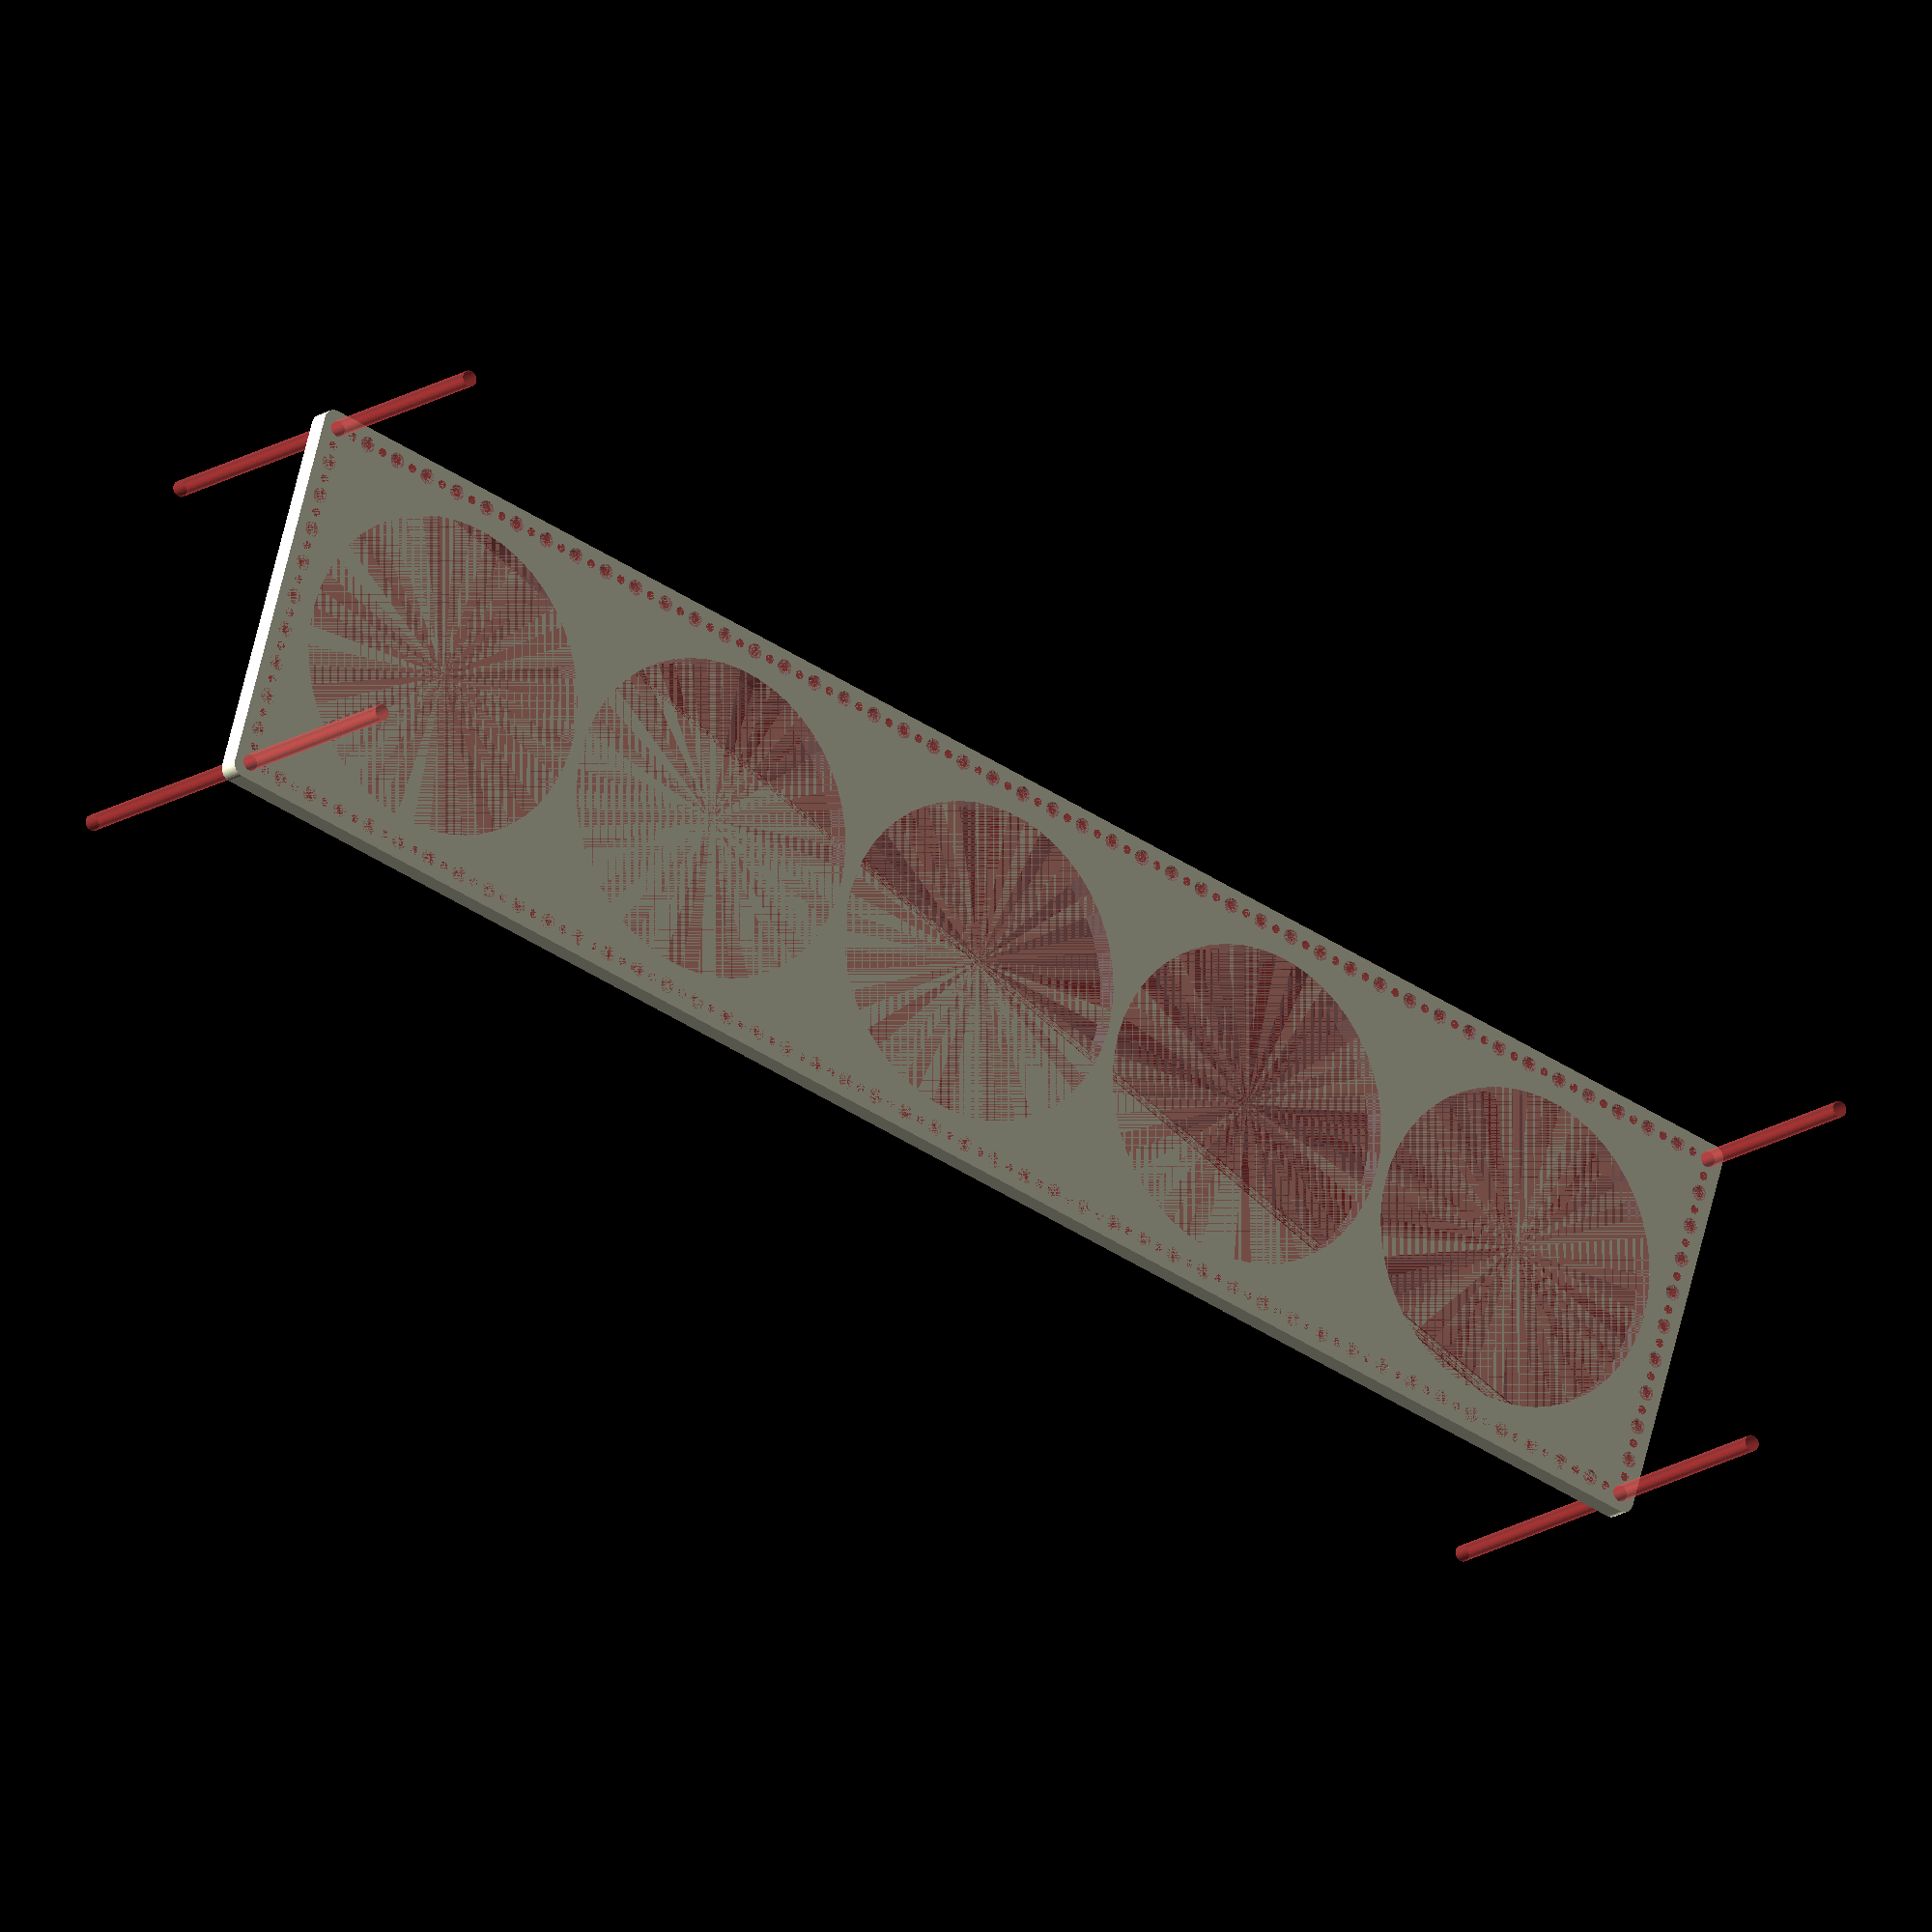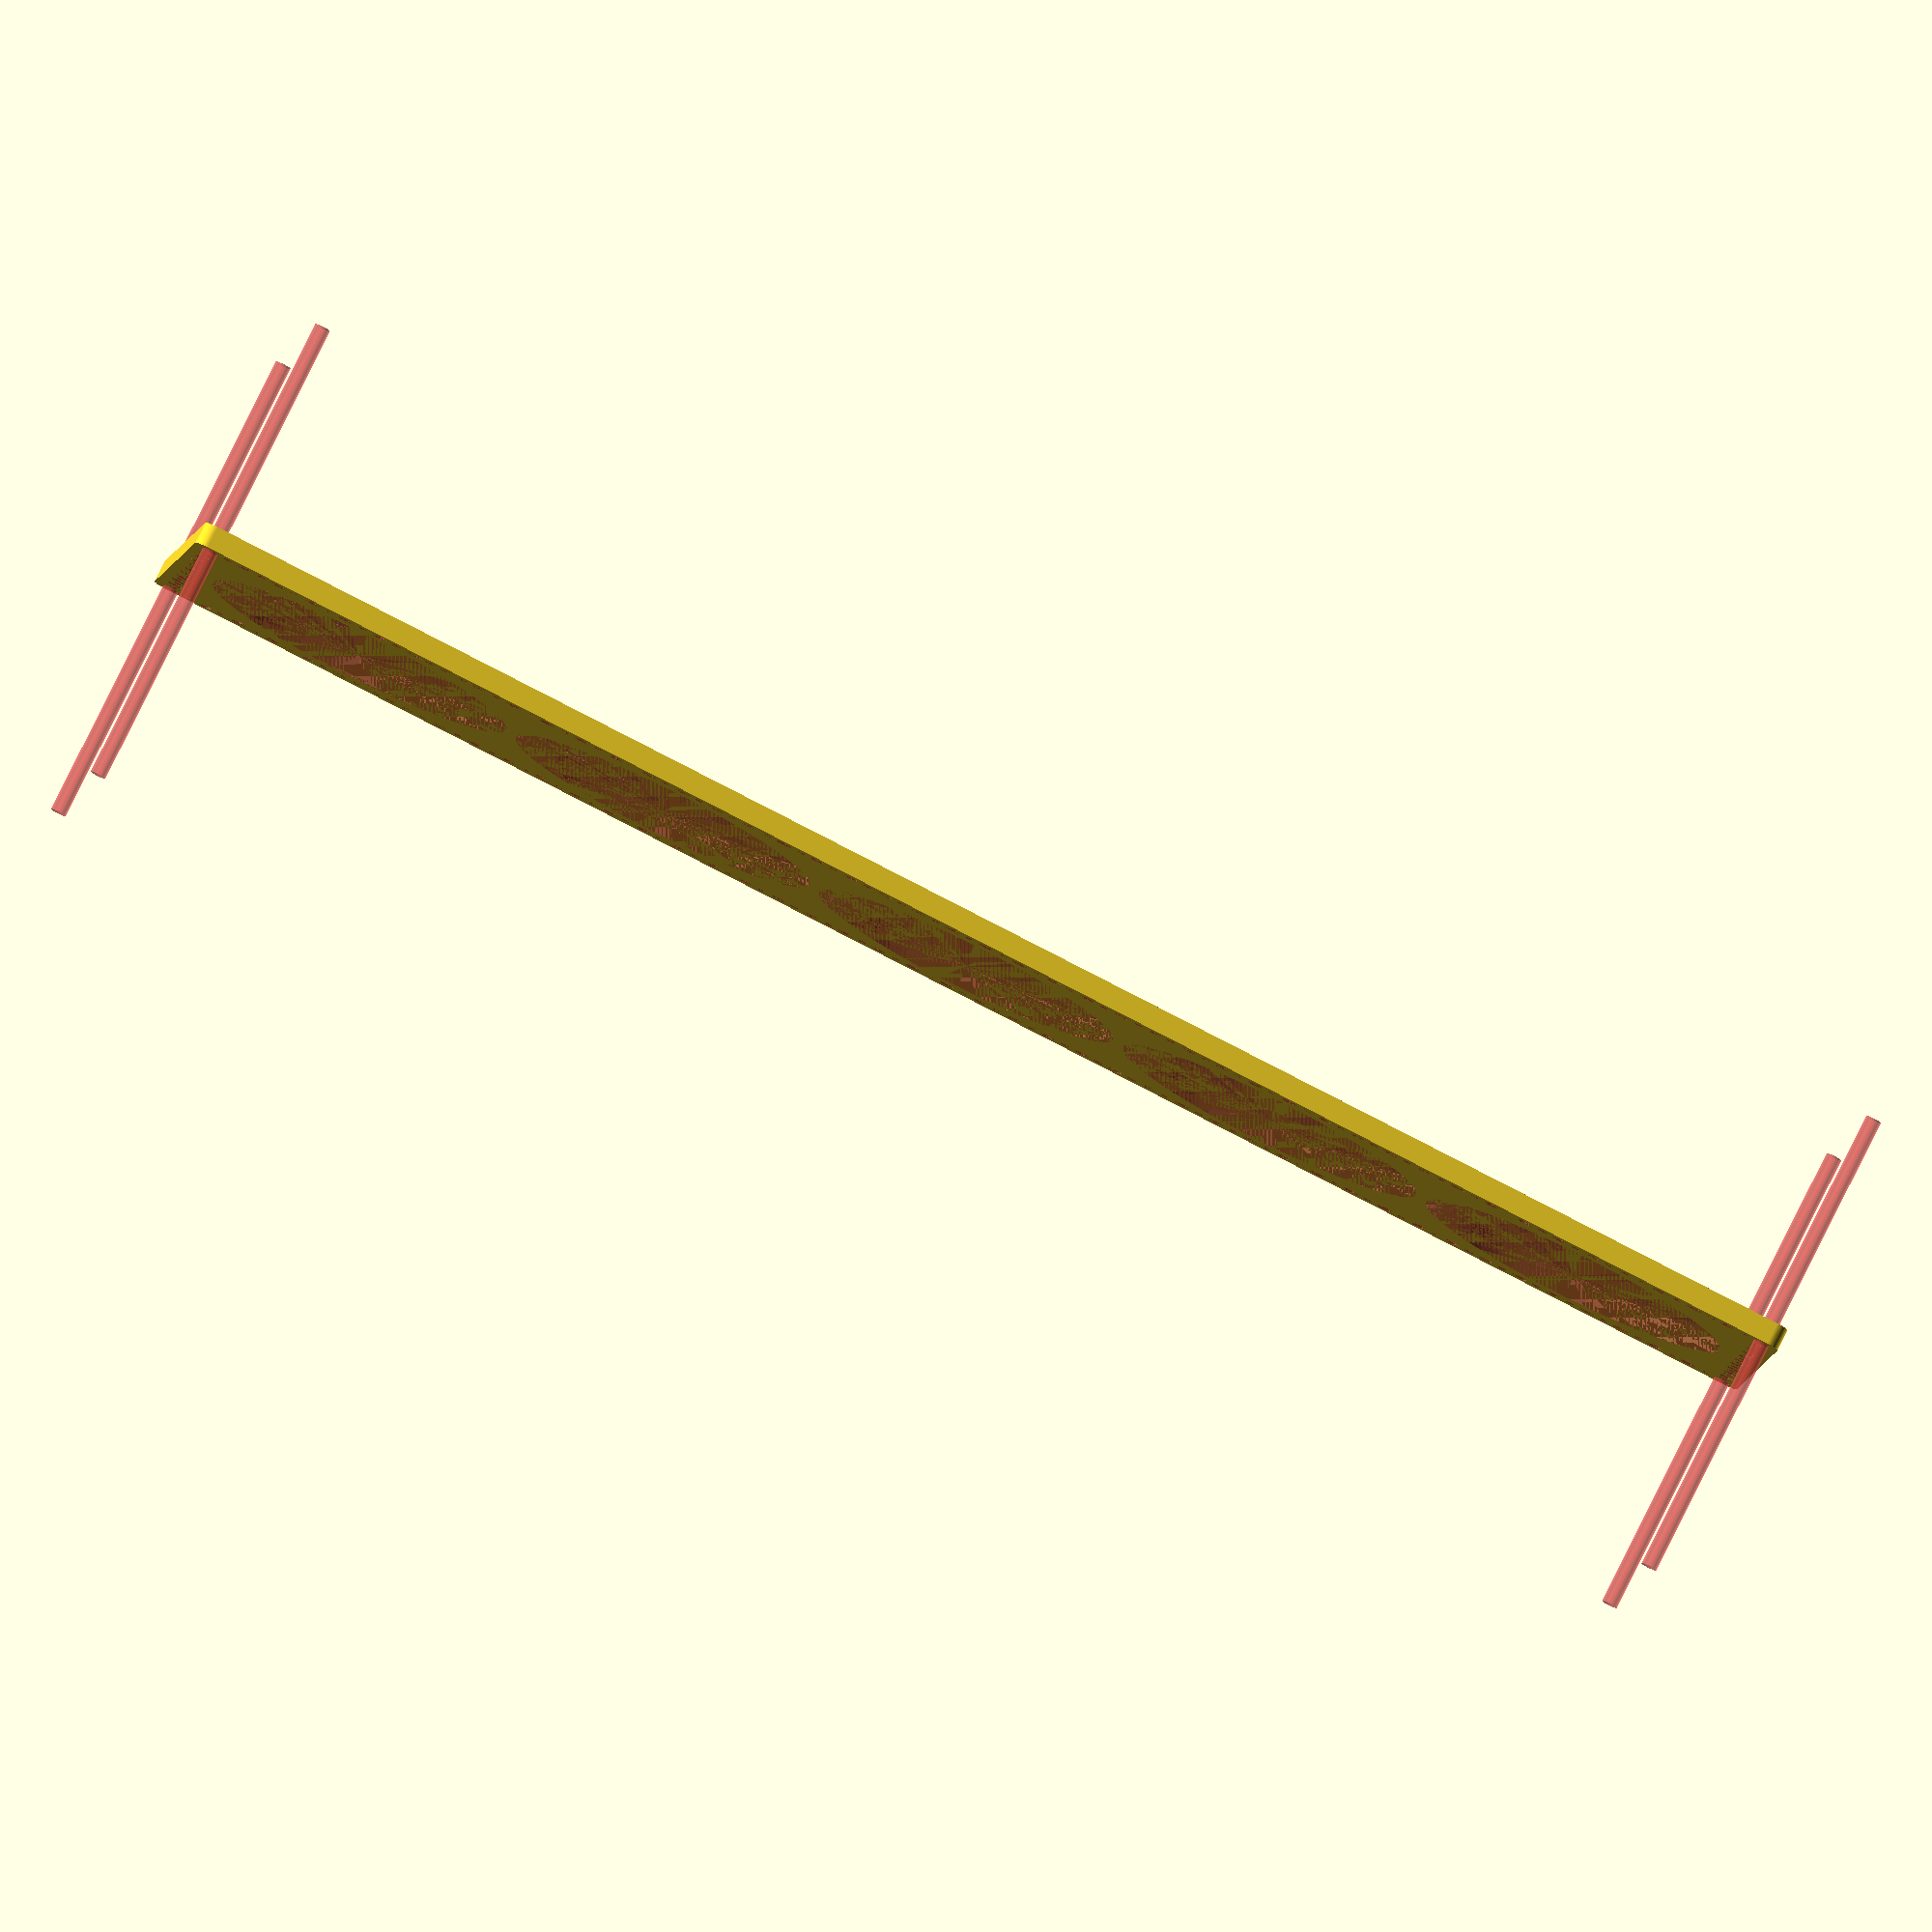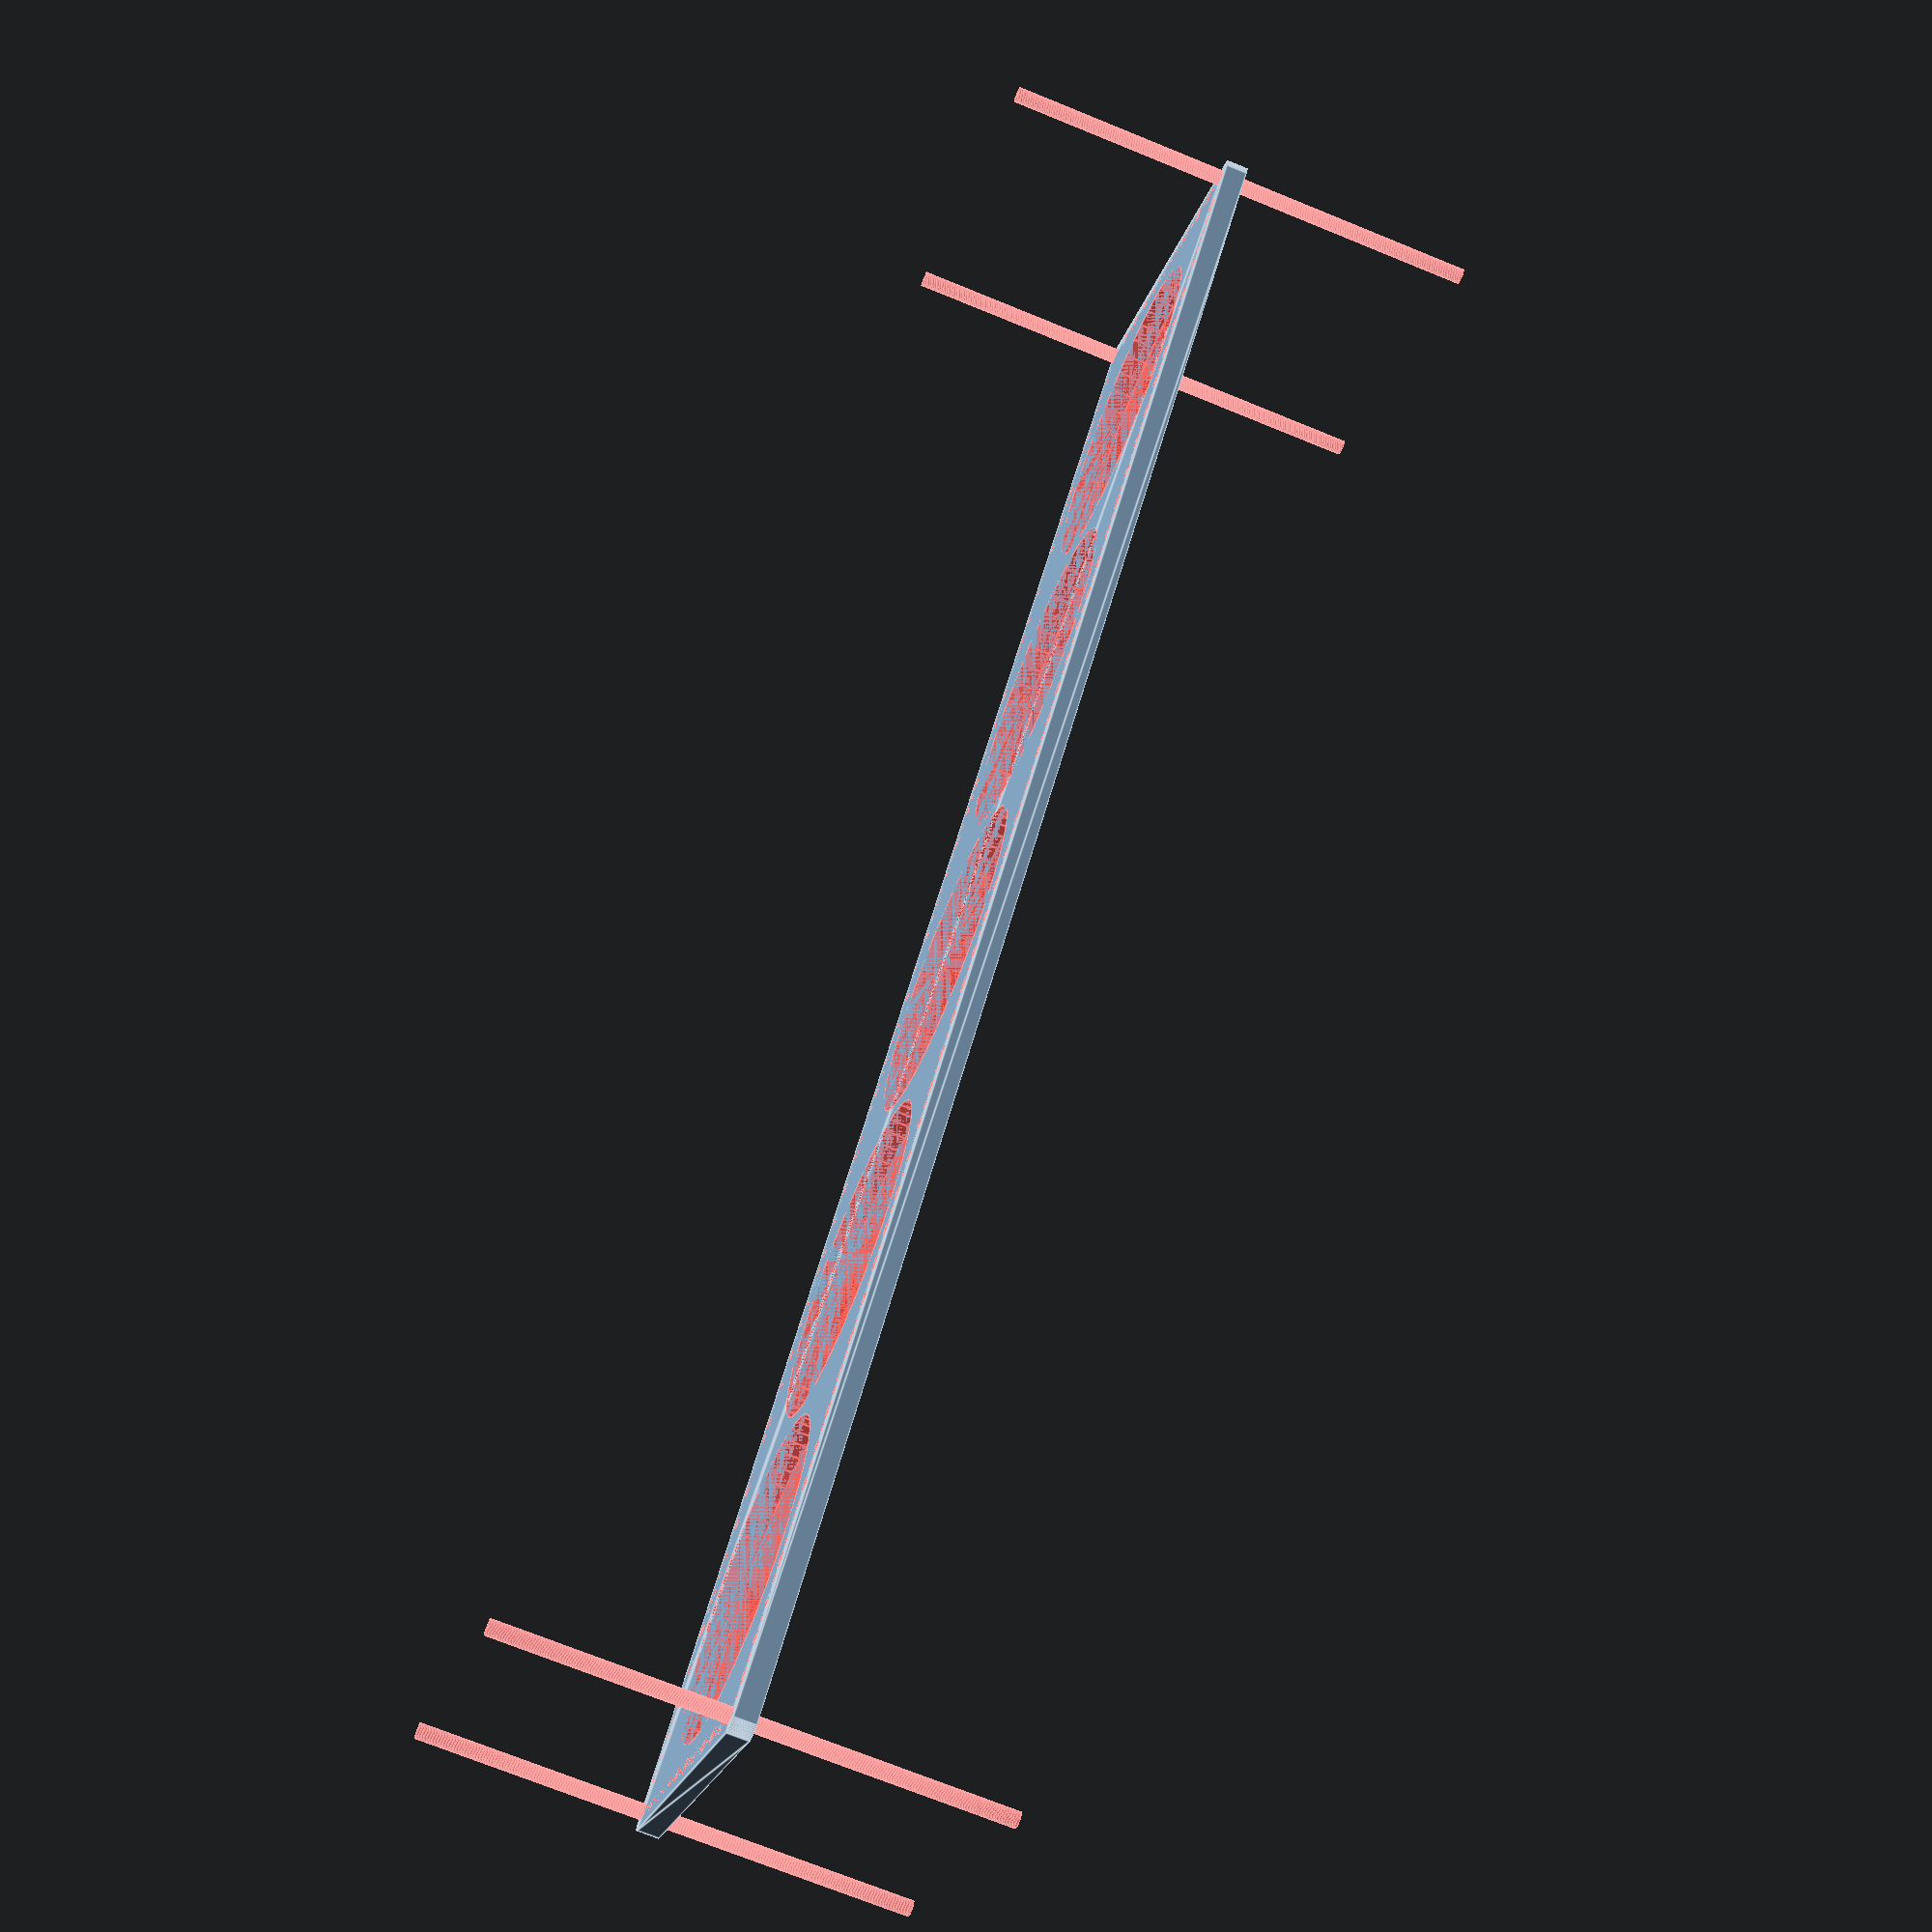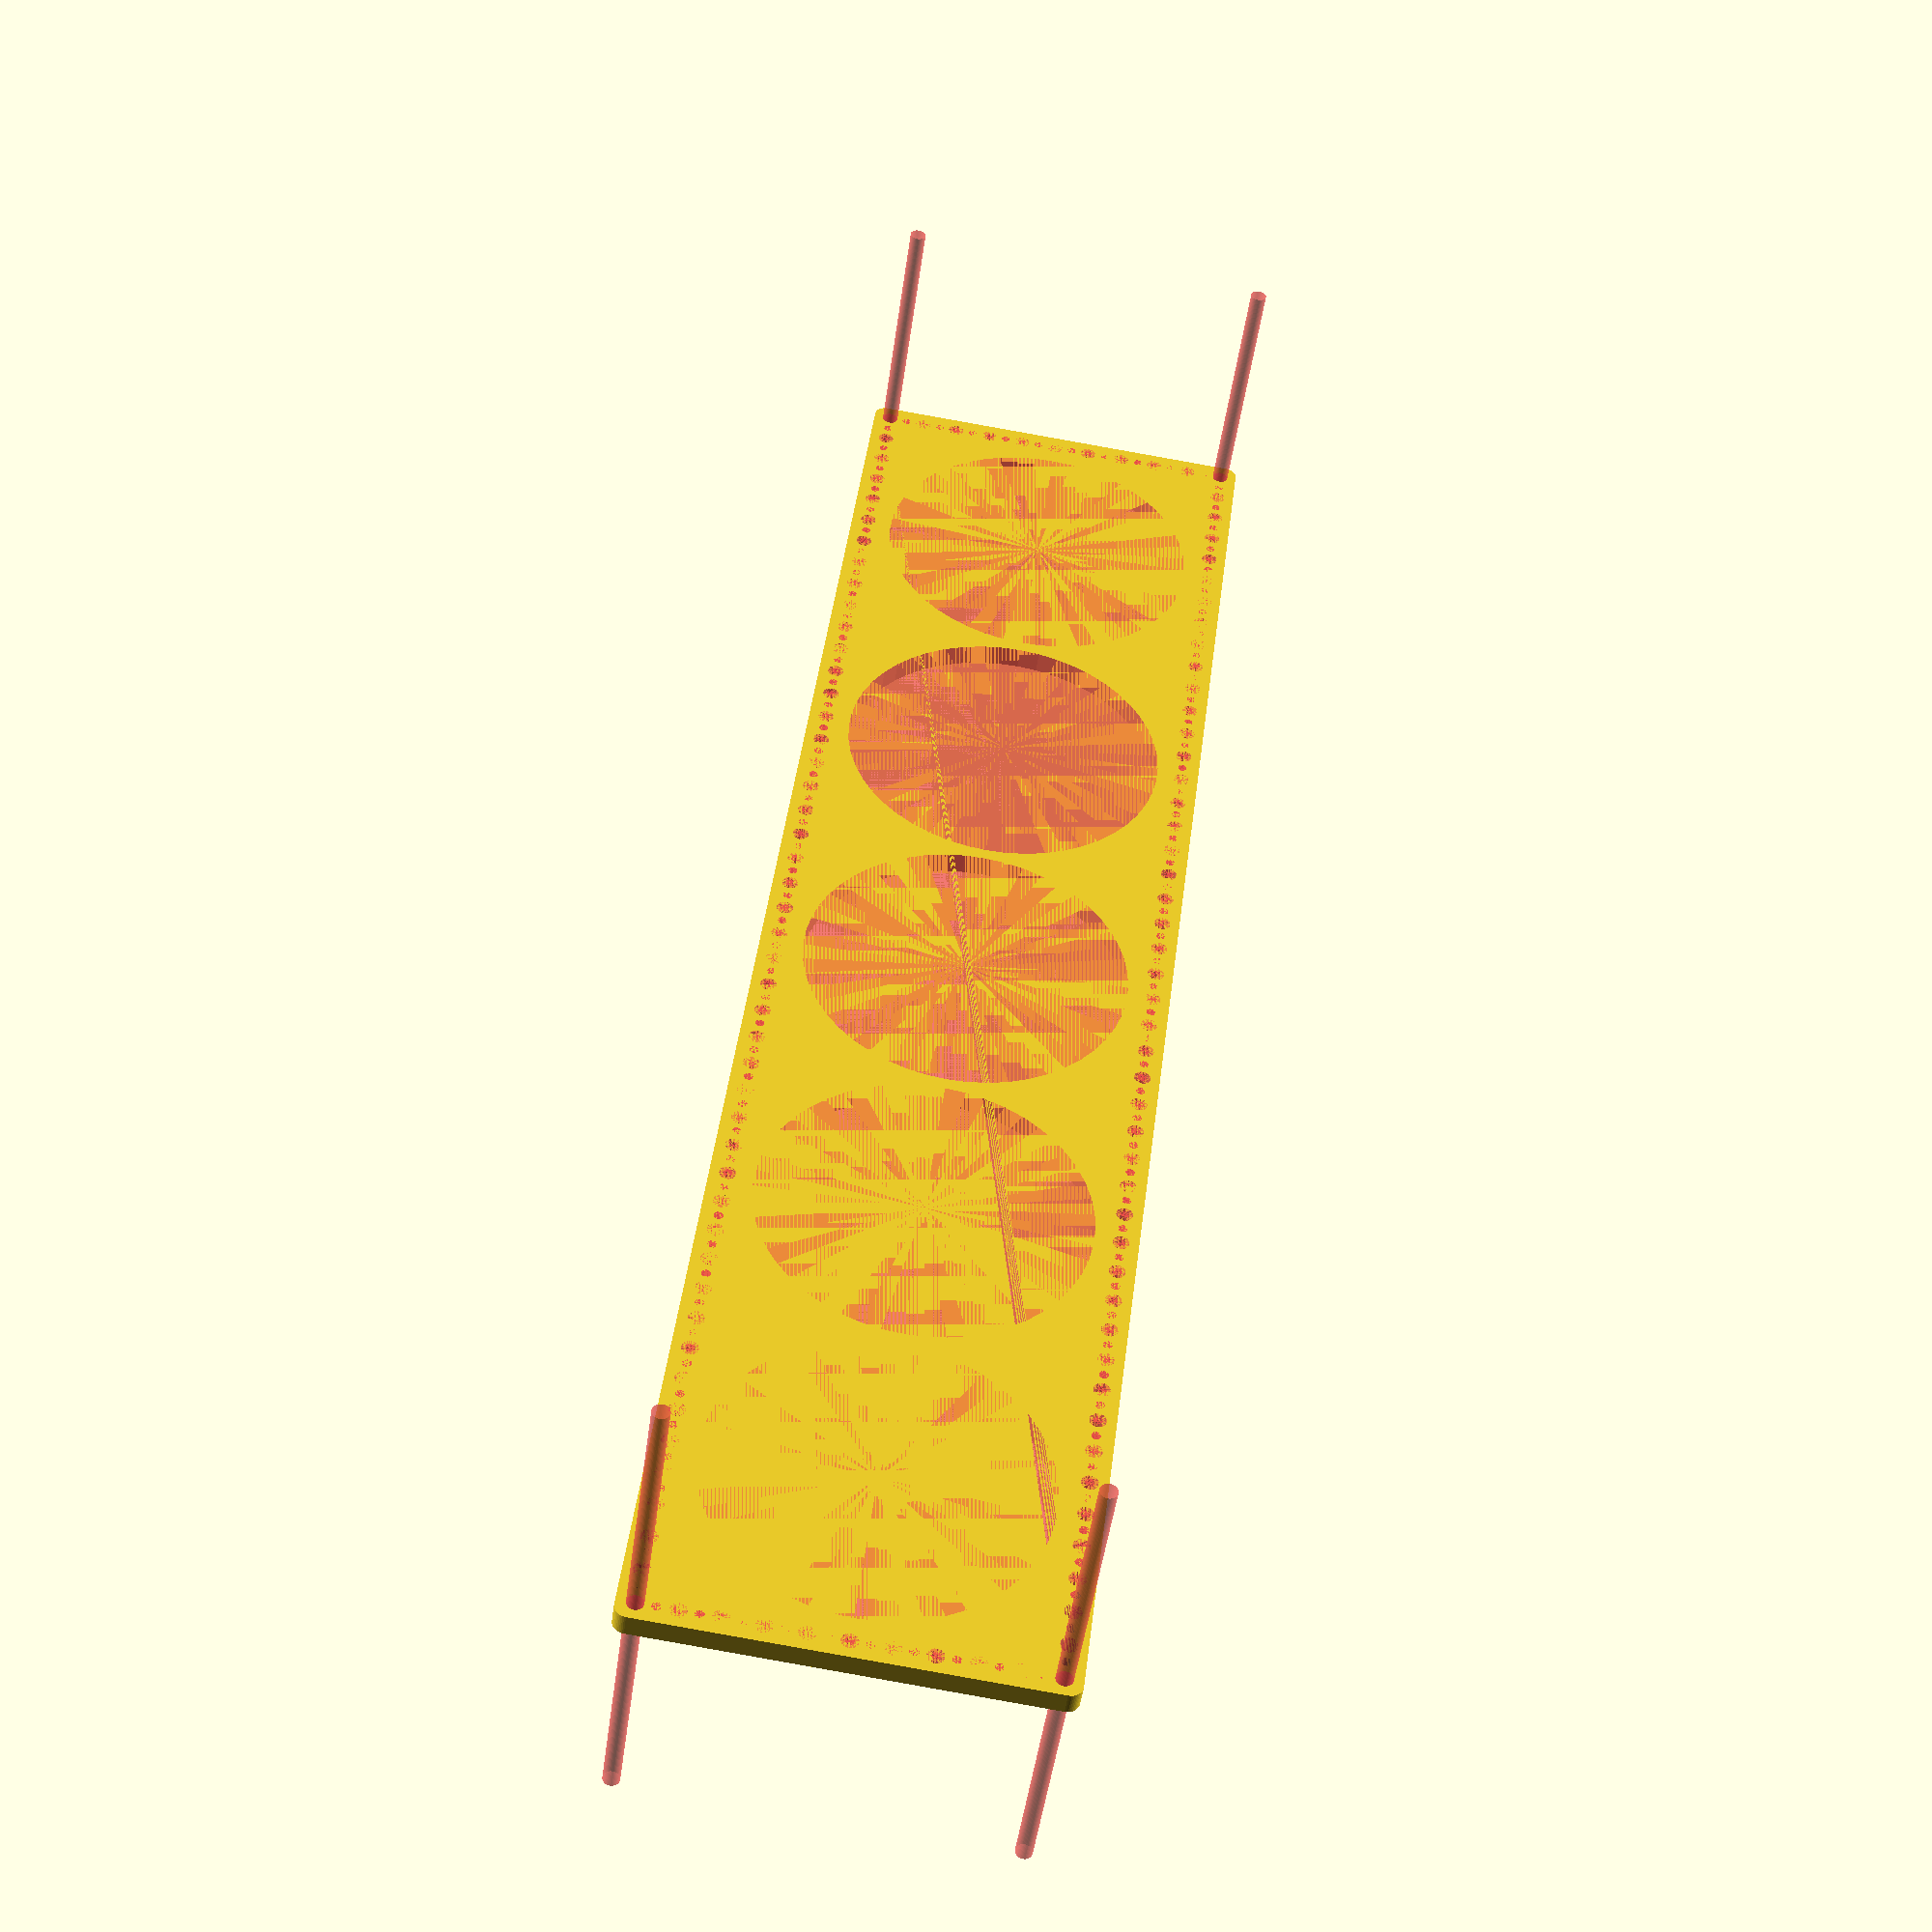
<openscad>
$fn = 50;


difference() {
	union() {
		hull() {
			translate(v = [-347.0000000000, 77.0000000000, 0]) {
				cylinder(h = 9, r = 5);
			}
			translate(v = [347.0000000000, 77.0000000000, 0]) {
				cylinder(h = 9, r = 5);
			}
			translate(v = [-347.0000000000, -77.0000000000, 0]) {
				cylinder(h = 9, r = 5);
			}
			translate(v = [347.0000000000, -77.0000000000, 0]) {
				cylinder(h = 9, r = 5);
			}
		}
	}
	union() {
		#translate(v = [-345.0000000000, -75.0000000000, 0]) {
			cylinder(h = 9, r = 3.2500000000);
		}
		#translate(v = [-345.0000000000, -60.0000000000, 0]) {
			cylinder(h = 9, r = 3.2500000000);
		}
		#translate(v = [-345.0000000000, -45.0000000000, 0]) {
			cylinder(h = 9, r = 3.2500000000);
		}
		#translate(v = [-345.0000000000, -30.0000000000, 0]) {
			cylinder(h = 9, r = 3.2500000000);
		}
		#translate(v = [-345.0000000000, -15.0000000000, 0]) {
			cylinder(h = 9, r = 3.2500000000);
		}
		#translate(v = [-345.0000000000, 0.0000000000, 0]) {
			cylinder(h = 9, r = 3.2500000000);
		}
		#translate(v = [-345.0000000000, 15.0000000000, 0]) {
			cylinder(h = 9, r = 3.2500000000);
		}
		#translate(v = [-345.0000000000, 30.0000000000, 0]) {
			cylinder(h = 9, r = 3.2500000000);
		}
		#translate(v = [-345.0000000000, 45.0000000000, 0]) {
			cylinder(h = 9, r = 3.2500000000);
		}
		#translate(v = [-345.0000000000, 60.0000000000, 0]) {
			cylinder(h = 9, r = 3.2500000000);
		}
		#translate(v = [-345.0000000000, 75.0000000000, 0]) {
			cylinder(h = 9, r = 3.2500000000);
		}
		#translate(v = [345.0000000000, -75.0000000000, 0]) {
			cylinder(h = 9, r = 3.2500000000);
		}
		#translate(v = [345.0000000000, -60.0000000000, 0]) {
			cylinder(h = 9, r = 3.2500000000);
		}
		#translate(v = [345.0000000000, -45.0000000000, 0]) {
			cylinder(h = 9, r = 3.2500000000);
		}
		#translate(v = [345.0000000000, -30.0000000000, 0]) {
			cylinder(h = 9, r = 3.2500000000);
		}
		#translate(v = [345.0000000000, -15.0000000000, 0]) {
			cylinder(h = 9, r = 3.2500000000);
		}
		#translate(v = [345.0000000000, 0.0000000000, 0]) {
			cylinder(h = 9, r = 3.2500000000);
		}
		#translate(v = [345.0000000000, 15.0000000000, 0]) {
			cylinder(h = 9, r = 3.2500000000);
		}
		#translate(v = [345.0000000000, 30.0000000000, 0]) {
			cylinder(h = 9, r = 3.2500000000);
		}
		#translate(v = [345.0000000000, 45.0000000000, 0]) {
			cylinder(h = 9, r = 3.2500000000);
		}
		#translate(v = [345.0000000000, 60.0000000000, 0]) {
			cylinder(h = 9, r = 3.2500000000);
		}
		#translate(v = [345.0000000000, 75.0000000000, 0]) {
			cylinder(h = 9, r = 3.2500000000);
		}
		#translate(v = [-345.0000000000, 75.0000000000, 0]) {
			cylinder(h = 9, r = 3.2500000000);
		}
		#translate(v = [-330.0000000000, 75.0000000000, 0]) {
			cylinder(h = 9, r = 3.2500000000);
		}
		#translate(v = [-315.0000000000, 75.0000000000, 0]) {
			cylinder(h = 9, r = 3.2500000000);
		}
		#translate(v = [-300.0000000000, 75.0000000000, 0]) {
			cylinder(h = 9, r = 3.2500000000);
		}
		#translate(v = [-285.0000000000, 75.0000000000, 0]) {
			cylinder(h = 9, r = 3.2500000000);
		}
		#translate(v = [-270.0000000000, 75.0000000000, 0]) {
			cylinder(h = 9, r = 3.2500000000);
		}
		#translate(v = [-255.0000000000, 75.0000000000, 0]) {
			cylinder(h = 9, r = 3.2500000000);
		}
		#translate(v = [-240.0000000000, 75.0000000000, 0]) {
			cylinder(h = 9, r = 3.2500000000);
		}
		#translate(v = [-225.0000000000, 75.0000000000, 0]) {
			cylinder(h = 9, r = 3.2500000000);
		}
		#translate(v = [-210.0000000000, 75.0000000000, 0]) {
			cylinder(h = 9, r = 3.2500000000);
		}
		#translate(v = [-195.0000000000, 75.0000000000, 0]) {
			cylinder(h = 9, r = 3.2500000000);
		}
		#translate(v = [-180.0000000000, 75.0000000000, 0]) {
			cylinder(h = 9, r = 3.2500000000);
		}
		#translate(v = [-165.0000000000, 75.0000000000, 0]) {
			cylinder(h = 9, r = 3.2500000000);
		}
		#translate(v = [-150.0000000000, 75.0000000000, 0]) {
			cylinder(h = 9, r = 3.2500000000);
		}
		#translate(v = [-135.0000000000, 75.0000000000, 0]) {
			cylinder(h = 9, r = 3.2500000000);
		}
		#translate(v = [-120.0000000000, 75.0000000000, 0]) {
			cylinder(h = 9, r = 3.2500000000);
		}
		#translate(v = [-105.0000000000, 75.0000000000, 0]) {
			cylinder(h = 9, r = 3.2500000000);
		}
		#translate(v = [-90.0000000000, 75.0000000000, 0]) {
			cylinder(h = 9, r = 3.2500000000);
		}
		#translate(v = [-75.0000000000, 75.0000000000, 0]) {
			cylinder(h = 9, r = 3.2500000000);
		}
		#translate(v = [-60.0000000000, 75.0000000000, 0]) {
			cylinder(h = 9, r = 3.2500000000);
		}
		#translate(v = [-45.0000000000, 75.0000000000, 0]) {
			cylinder(h = 9, r = 3.2500000000);
		}
		#translate(v = [-30.0000000000, 75.0000000000, 0]) {
			cylinder(h = 9, r = 3.2500000000);
		}
		#translate(v = [-15.0000000000, 75.0000000000, 0]) {
			cylinder(h = 9, r = 3.2500000000);
		}
		#translate(v = [0.0000000000, 75.0000000000, 0]) {
			cylinder(h = 9, r = 3.2500000000);
		}
		#translate(v = [15.0000000000, 75.0000000000, 0]) {
			cylinder(h = 9, r = 3.2500000000);
		}
		#translate(v = [30.0000000000, 75.0000000000, 0]) {
			cylinder(h = 9, r = 3.2500000000);
		}
		#translate(v = [45.0000000000, 75.0000000000, 0]) {
			cylinder(h = 9, r = 3.2500000000);
		}
		#translate(v = [60.0000000000, 75.0000000000, 0]) {
			cylinder(h = 9, r = 3.2500000000);
		}
		#translate(v = [75.0000000000, 75.0000000000, 0]) {
			cylinder(h = 9, r = 3.2500000000);
		}
		#translate(v = [90.0000000000, 75.0000000000, 0]) {
			cylinder(h = 9, r = 3.2500000000);
		}
		#translate(v = [105.0000000000, 75.0000000000, 0]) {
			cylinder(h = 9, r = 3.2500000000);
		}
		#translate(v = [120.0000000000, 75.0000000000, 0]) {
			cylinder(h = 9, r = 3.2500000000);
		}
		#translate(v = [135.0000000000, 75.0000000000, 0]) {
			cylinder(h = 9, r = 3.2500000000);
		}
		#translate(v = [150.0000000000, 75.0000000000, 0]) {
			cylinder(h = 9, r = 3.2500000000);
		}
		#translate(v = [165.0000000000, 75.0000000000, 0]) {
			cylinder(h = 9, r = 3.2500000000);
		}
		#translate(v = [180.0000000000, 75.0000000000, 0]) {
			cylinder(h = 9, r = 3.2500000000);
		}
		#translate(v = [195.0000000000, 75.0000000000, 0]) {
			cylinder(h = 9, r = 3.2500000000);
		}
		#translate(v = [210.0000000000, 75.0000000000, 0]) {
			cylinder(h = 9, r = 3.2500000000);
		}
		#translate(v = [225.0000000000, 75.0000000000, 0]) {
			cylinder(h = 9, r = 3.2500000000);
		}
		#translate(v = [240.0000000000, 75.0000000000, 0]) {
			cylinder(h = 9, r = 3.2500000000);
		}
		#translate(v = [255.0000000000, 75.0000000000, 0]) {
			cylinder(h = 9, r = 3.2500000000);
		}
		#translate(v = [270.0000000000, 75.0000000000, 0]) {
			cylinder(h = 9, r = 3.2500000000);
		}
		#translate(v = [285.0000000000, 75.0000000000, 0]) {
			cylinder(h = 9, r = 3.2500000000);
		}
		#translate(v = [300.0000000000, 75.0000000000, 0]) {
			cylinder(h = 9, r = 3.2500000000);
		}
		#translate(v = [315.0000000000, 75.0000000000, 0]) {
			cylinder(h = 9, r = 3.2500000000);
		}
		#translate(v = [330.0000000000, 75.0000000000, 0]) {
			cylinder(h = 9, r = 3.2500000000);
		}
		#translate(v = [345.0000000000, 75.0000000000, 0]) {
			cylinder(h = 9, r = 3.2500000000);
		}
		#translate(v = [-345.0000000000, -75.0000000000, 0]) {
			cylinder(h = 9, r = 3.2500000000);
		}
		#translate(v = [-330.0000000000, -75.0000000000, 0]) {
			cylinder(h = 9, r = 3.2500000000);
		}
		#translate(v = [-315.0000000000, -75.0000000000, 0]) {
			cylinder(h = 9, r = 3.2500000000);
		}
		#translate(v = [-300.0000000000, -75.0000000000, 0]) {
			cylinder(h = 9, r = 3.2500000000);
		}
		#translate(v = [-285.0000000000, -75.0000000000, 0]) {
			cylinder(h = 9, r = 3.2500000000);
		}
		#translate(v = [-270.0000000000, -75.0000000000, 0]) {
			cylinder(h = 9, r = 3.2500000000);
		}
		#translate(v = [-255.0000000000, -75.0000000000, 0]) {
			cylinder(h = 9, r = 3.2500000000);
		}
		#translate(v = [-240.0000000000, -75.0000000000, 0]) {
			cylinder(h = 9, r = 3.2500000000);
		}
		#translate(v = [-225.0000000000, -75.0000000000, 0]) {
			cylinder(h = 9, r = 3.2500000000);
		}
		#translate(v = [-210.0000000000, -75.0000000000, 0]) {
			cylinder(h = 9, r = 3.2500000000);
		}
		#translate(v = [-195.0000000000, -75.0000000000, 0]) {
			cylinder(h = 9, r = 3.2500000000);
		}
		#translate(v = [-180.0000000000, -75.0000000000, 0]) {
			cylinder(h = 9, r = 3.2500000000);
		}
		#translate(v = [-165.0000000000, -75.0000000000, 0]) {
			cylinder(h = 9, r = 3.2500000000);
		}
		#translate(v = [-150.0000000000, -75.0000000000, 0]) {
			cylinder(h = 9, r = 3.2500000000);
		}
		#translate(v = [-135.0000000000, -75.0000000000, 0]) {
			cylinder(h = 9, r = 3.2500000000);
		}
		#translate(v = [-120.0000000000, -75.0000000000, 0]) {
			cylinder(h = 9, r = 3.2500000000);
		}
		#translate(v = [-105.0000000000, -75.0000000000, 0]) {
			cylinder(h = 9, r = 3.2500000000);
		}
		#translate(v = [-90.0000000000, -75.0000000000, 0]) {
			cylinder(h = 9, r = 3.2500000000);
		}
		#translate(v = [-75.0000000000, -75.0000000000, 0]) {
			cylinder(h = 9, r = 3.2500000000);
		}
		#translate(v = [-60.0000000000, -75.0000000000, 0]) {
			cylinder(h = 9, r = 3.2500000000);
		}
		#translate(v = [-45.0000000000, -75.0000000000, 0]) {
			cylinder(h = 9, r = 3.2500000000);
		}
		#translate(v = [-30.0000000000, -75.0000000000, 0]) {
			cylinder(h = 9, r = 3.2500000000);
		}
		#translate(v = [-15.0000000000, -75.0000000000, 0]) {
			cylinder(h = 9, r = 3.2500000000);
		}
		#translate(v = [0.0000000000, -75.0000000000, 0]) {
			cylinder(h = 9, r = 3.2500000000);
		}
		#translate(v = [15.0000000000, -75.0000000000, 0]) {
			cylinder(h = 9, r = 3.2500000000);
		}
		#translate(v = [30.0000000000, -75.0000000000, 0]) {
			cylinder(h = 9, r = 3.2500000000);
		}
		#translate(v = [45.0000000000, -75.0000000000, 0]) {
			cylinder(h = 9, r = 3.2500000000);
		}
		#translate(v = [60.0000000000, -75.0000000000, 0]) {
			cylinder(h = 9, r = 3.2500000000);
		}
		#translate(v = [75.0000000000, -75.0000000000, 0]) {
			cylinder(h = 9, r = 3.2500000000);
		}
		#translate(v = [90.0000000000, -75.0000000000, 0]) {
			cylinder(h = 9, r = 3.2500000000);
		}
		#translate(v = [105.0000000000, -75.0000000000, 0]) {
			cylinder(h = 9, r = 3.2500000000);
		}
		#translate(v = [120.0000000000, -75.0000000000, 0]) {
			cylinder(h = 9, r = 3.2500000000);
		}
		#translate(v = [135.0000000000, -75.0000000000, 0]) {
			cylinder(h = 9, r = 3.2500000000);
		}
		#translate(v = [150.0000000000, -75.0000000000, 0]) {
			cylinder(h = 9, r = 3.2500000000);
		}
		#translate(v = [165.0000000000, -75.0000000000, 0]) {
			cylinder(h = 9, r = 3.2500000000);
		}
		#translate(v = [180.0000000000, -75.0000000000, 0]) {
			cylinder(h = 9, r = 3.2500000000);
		}
		#translate(v = [195.0000000000, -75.0000000000, 0]) {
			cylinder(h = 9, r = 3.2500000000);
		}
		#translate(v = [210.0000000000, -75.0000000000, 0]) {
			cylinder(h = 9, r = 3.2500000000);
		}
		#translate(v = [225.0000000000, -75.0000000000, 0]) {
			cylinder(h = 9, r = 3.2500000000);
		}
		#translate(v = [240.0000000000, -75.0000000000, 0]) {
			cylinder(h = 9, r = 3.2500000000);
		}
		#translate(v = [255.0000000000, -75.0000000000, 0]) {
			cylinder(h = 9, r = 3.2500000000);
		}
		#translate(v = [270.0000000000, -75.0000000000, 0]) {
			cylinder(h = 9, r = 3.2500000000);
		}
		#translate(v = [285.0000000000, -75.0000000000, 0]) {
			cylinder(h = 9, r = 3.2500000000);
		}
		#translate(v = [300.0000000000, -75.0000000000, 0]) {
			cylinder(h = 9, r = 3.2500000000);
		}
		#translate(v = [315.0000000000, -75.0000000000, 0]) {
			cylinder(h = 9, r = 3.2500000000);
		}
		#translate(v = [330.0000000000, -75.0000000000, 0]) {
			cylinder(h = 9, r = 3.2500000000);
		}
		#translate(v = [345.0000000000, -75.0000000000, 0]) {
			cylinder(h = 9, r = 3.2500000000);
		}
		#translate(v = [-345.0000000000, -75.0000000000, -100.0000000000]) {
			cylinder(h = 200, r = 3.2500000000);
		}
		#translate(v = [-345.0000000000, 75.0000000000, -100.0000000000]) {
			cylinder(h = 200, r = 3.2500000000);
		}
		#translate(v = [345.0000000000, -75.0000000000, -100.0000000000]) {
			cylinder(h = 200, r = 3.2500000000);
		}
		#translate(v = [345.0000000000, 75.0000000000, -100.0000000000]) {
			cylinder(h = 200, r = 3.2500000000);
		}
		#translate(v = [-345.0000000000, -75.0000000000, 0]) {
			cylinder(h = 9, r = 1.8000000000);
		}
		#translate(v = [-345.0000000000, -67.5000000000, 0]) {
			cylinder(h = 9, r = 1.8000000000);
		}
		#translate(v = [-345.0000000000, -60.0000000000, 0]) {
			cylinder(h = 9, r = 1.8000000000);
		}
		#translate(v = [-345.0000000000, -52.5000000000, 0]) {
			cylinder(h = 9, r = 1.8000000000);
		}
		#translate(v = [-345.0000000000, -45.0000000000, 0]) {
			cylinder(h = 9, r = 1.8000000000);
		}
		#translate(v = [-345.0000000000, -37.5000000000, 0]) {
			cylinder(h = 9, r = 1.8000000000);
		}
		#translate(v = [-345.0000000000, -30.0000000000, 0]) {
			cylinder(h = 9, r = 1.8000000000);
		}
		#translate(v = [-345.0000000000, -22.5000000000, 0]) {
			cylinder(h = 9, r = 1.8000000000);
		}
		#translate(v = [-345.0000000000, -15.0000000000, 0]) {
			cylinder(h = 9, r = 1.8000000000);
		}
		#translate(v = [-345.0000000000, -7.5000000000, 0]) {
			cylinder(h = 9, r = 1.8000000000);
		}
		#translate(v = [-345.0000000000, 0.0000000000, 0]) {
			cylinder(h = 9, r = 1.8000000000);
		}
		#translate(v = [-345.0000000000, 7.5000000000, 0]) {
			cylinder(h = 9, r = 1.8000000000);
		}
		#translate(v = [-345.0000000000, 15.0000000000, 0]) {
			cylinder(h = 9, r = 1.8000000000);
		}
		#translate(v = [-345.0000000000, 22.5000000000, 0]) {
			cylinder(h = 9, r = 1.8000000000);
		}
		#translate(v = [-345.0000000000, 30.0000000000, 0]) {
			cylinder(h = 9, r = 1.8000000000);
		}
		#translate(v = [-345.0000000000, 37.5000000000, 0]) {
			cylinder(h = 9, r = 1.8000000000);
		}
		#translate(v = [-345.0000000000, 45.0000000000, 0]) {
			cylinder(h = 9, r = 1.8000000000);
		}
		#translate(v = [-345.0000000000, 52.5000000000, 0]) {
			cylinder(h = 9, r = 1.8000000000);
		}
		#translate(v = [-345.0000000000, 60.0000000000, 0]) {
			cylinder(h = 9, r = 1.8000000000);
		}
		#translate(v = [-345.0000000000, 67.5000000000, 0]) {
			cylinder(h = 9, r = 1.8000000000);
		}
		#translate(v = [-345.0000000000, 75.0000000000, 0]) {
			cylinder(h = 9, r = 1.8000000000);
		}
		#translate(v = [345.0000000000, -75.0000000000, 0]) {
			cylinder(h = 9, r = 1.8000000000);
		}
		#translate(v = [345.0000000000, -67.5000000000, 0]) {
			cylinder(h = 9, r = 1.8000000000);
		}
		#translate(v = [345.0000000000, -60.0000000000, 0]) {
			cylinder(h = 9, r = 1.8000000000);
		}
		#translate(v = [345.0000000000, -52.5000000000, 0]) {
			cylinder(h = 9, r = 1.8000000000);
		}
		#translate(v = [345.0000000000, -45.0000000000, 0]) {
			cylinder(h = 9, r = 1.8000000000);
		}
		#translate(v = [345.0000000000, -37.5000000000, 0]) {
			cylinder(h = 9, r = 1.8000000000);
		}
		#translate(v = [345.0000000000, -30.0000000000, 0]) {
			cylinder(h = 9, r = 1.8000000000);
		}
		#translate(v = [345.0000000000, -22.5000000000, 0]) {
			cylinder(h = 9, r = 1.8000000000);
		}
		#translate(v = [345.0000000000, -15.0000000000, 0]) {
			cylinder(h = 9, r = 1.8000000000);
		}
		#translate(v = [345.0000000000, -7.5000000000, 0]) {
			cylinder(h = 9, r = 1.8000000000);
		}
		#translate(v = [345.0000000000, 0.0000000000, 0]) {
			cylinder(h = 9, r = 1.8000000000);
		}
		#translate(v = [345.0000000000, 7.5000000000, 0]) {
			cylinder(h = 9, r = 1.8000000000);
		}
		#translate(v = [345.0000000000, 15.0000000000, 0]) {
			cylinder(h = 9, r = 1.8000000000);
		}
		#translate(v = [345.0000000000, 22.5000000000, 0]) {
			cylinder(h = 9, r = 1.8000000000);
		}
		#translate(v = [345.0000000000, 30.0000000000, 0]) {
			cylinder(h = 9, r = 1.8000000000);
		}
		#translate(v = [345.0000000000, 37.5000000000, 0]) {
			cylinder(h = 9, r = 1.8000000000);
		}
		#translate(v = [345.0000000000, 45.0000000000, 0]) {
			cylinder(h = 9, r = 1.8000000000);
		}
		#translate(v = [345.0000000000, 52.5000000000, 0]) {
			cylinder(h = 9, r = 1.8000000000);
		}
		#translate(v = [345.0000000000, 60.0000000000, 0]) {
			cylinder(h = 9, r = 1.8000000000);
		}
		#translate(v = [345.0000000000, 67.5000000000, 0]) {
			cylinder(h = 9, r = 1.8000000000);
		}
		#translate(v = [345.0000000000, 75.0000000000, 0]) {
			cylinder(h = 9, r = 1.8000000000);
		}
		#translate(v = [-345.0000000000, 75.0000000000, 0]) {
			cylinder(h = 9, r = 1.8000000000);
		}
		#translate(v = [-337.5000000000, 75.0000000000, 0]) {
			cylinder(h = 9, r = 1.8000000000);
		}
		#translate(v = [-330.0000000000, 75.0000000000, 0]) {
			cylinder(h = 9, r = 1.8000000000);
		}
		#translate(v = [-322.5000000000, 75.0000000000, 0]) {
			cylinder(h = 9, r = 1.8000000000);
		}
		#translate(v = [-315.0000000000, 75.0000000000, 0]) {
			cylinder(h = 9, r = 1.8000000000);
		}
		#translate(v = [-307.5000000000, 75.0000000000, 0]) {
			cylinder(h = 9, r = 1.8000000000);
		}
		#translate(v = [-300.0000000000, 75.0000000000, 0]) {
			cylinder(h = 9, r = 1.8000000000);
		}
		#translate(v = [-292.5000000000, 75.0000000000, 0]) {
			cylinder(h = 9, r = 1.8000000000);
		}
		#translate(v = [-285.0000000000, 75.0000000000, 0]) {
			cylinder(h = 9, r = 1.8000000000);
		}
		#translate(v = [-277.5000000000, 75.0000000000, 0]) {
			cylinder(h = 9, r = 1.8000000000);
		}
		#translate(v = [-270.0000000000, 75.0000000000, 0]) {
			cylinder(h = 9, r = 1.8000000000);
		}
		#translate(v = [-262.5000000000, 75.0000000000, 0]) {
			cylinder(h = 9, r = 1.8000000000);
		}
		#translate(v = [-255.0000000000, 75.0000000000, 0]) {
			cylinder(h = 9, r = 1.8000000000);
		}
		#translate(v = [-247.5000000000, 75.0000000000, 0]) {
			cylinder(h = 9, r = 1.8000000000);
		}
		#translate(v = [-240.0000000000, 75.0000000000, 0]) {
			cylinder(h = 9, r = 1.8000000000);
		}
		#translate(v = [-232.5000000000, 75.0000000000, 0]) {
			cylinder(h = 9, r = 1.8000000000);
		}
		#translate(v = [-225.0000000000, 75.0000000000, 0]) {
			cylinder(h = 9, r = 1.8000000000);
		}
		#translate(v = [-217.5000000000, 75.0000000000, 0]) {
			cylinder(h = 9, r = 1.8000000000);
		}
		#translate(v = [-210.0000000000, 75.0000000000, 0]) {
			cylinder(h = 9, r = 1.8000000000);
		}
		#translate(v = [-202.5000000000, 75.0000000000, 0]) {
			cylinder(h = 9, r = 1.8000000000);
		}
		#translate(v = [-195.0000000000, 75.0000000000, 0]) {
			cylinder(h = 9, r = 1.8000000000);
		}
		#translate(v = [-187.5000000000, 75.0000000000, 0]) {
			cylinder(h = 9, r = 1.8000000000);
		}
		#translate(v = [-180.0000000000, 75.0000000000, 0]) {
			cylinder(h = 9, r = 1.8000000000);
		}
		#translate(v = [-172.5000000000, 75.0000000000, 0]) {
			cylinder(h = 9, r = 1.8000000000);
		}
		#translate(v = [-165.0000000000, 75.0000000000, 0]) {
			cylinder(h = 9, r = 1.8000000000);
		}
		#translate(v = [-157.5000000000, 75.0000000000, 0]) {
			cylinder(h = 9, r = 1.8000000000);
		}
		#translate(v = [-150.0000000000, 75.0000000000, 0]) {
			cylinder(h = 9, r = 1.8000000000);
		}
		#translate(v = [-142.5000000000, 75.0000000000, 0]) {
			cylinder(h = 9, r = 1.8000000000);
		}
		#translate(v = [-135.0000000000, 75.0000000000, 0]) {
			cylinder(h = 9, r = 1.8000000000);
		}
		#translate(v = [-127.5000000000, 75.0000000000, 0]) {
			cylinder(h = 9, r = 1.8000000000);
		}
		#translate(v = [-120.0000000000, 75.0000000000, 0]) {
			cylinder(h = 9, r = 1.8000000000);
		}
		#translate(v = [-112.5000000000, 75.0000000000, 0]) {
			cylinder(h = 9, r = 1.8000000000);
		}
		#translate(v = [-105.0000000000, 75.0000000000, 0]) {
			cylinder(h = 9, r = 1.8000000000);
		}
		#translate(v = [-97.5000000000, 75.0000000000, 0]) {
			cylinder(h = 9, r = 1.8000000000);
		}
		#translate(v = [-90.0000000000, 75.0000000000, 0]) {
			cylinder(h = 9, r = 1.8000000000);
		}
		#translate(v = [-82.5000000000, 75.0000000000, 0]) {
			cylinder(h = 9, r = 1.8000000000);
		}
		#translate(v = [-75.0000000000, 75.0000000000, 0]) {
			cylinder(h = 9, r = 1.8000000000);
		}
		#translate(v = [-67.5000000000, 75.0000000000, 0]) {
			cylinder(h = 9, r = 1.8000000000);
		}
		#translate(v = [-60.0000000000, 75.0000000000, 0]) {
			cylinder(h = 9, r = 1.8000000000);
		}
		#translate(v = [-52.5000000000, 75.0000000000, 0]) {
			cylinder(h = 9, r = 1.8000000000);
		}
		#translate(v = [-45.0000000000, 75.0000000000, 0]) {
			cylinder(h = 9, r = 1.8000000000);
		}
		#translate(v = [-37.5000000000, 75.0000000000, 0]) {
			cylinder(h = 9, r = 1.8000000000);
		}
		#translate(v = [-30.0000000000, 75.0000000000, 0]) {
			cylinder(h = 9, r = 1.8000000000);
		}
		#translate(v = [-22.5000000000, 75.0000000000, 0]) {
			cylinder(h = 9, r = 1.8000000000);
		}
		#translate(v = [-15.0000000000, 75.0000000000, 0]) {
			cylinder(h = 9, r = 1.8000000000);
		}
		#translate(v = [-7.5000000000, 75.0000000000, 0]) {
			cylinder(h = 9, r = 1.8000000000);
		}
		#translate(v = [0.0000000000, 75.0000000000, 0]) {
			cylinder(h = 9, r = 1.8000000000);
		}
		#translate(v = [7.5000000000, 75.0000000000, 0]) {
			cylinder(h = 9, r = 1.8000000000);
		}
		#translate(v = [15.0000000000, 75.0000000000, 0]) {
			cylinder(h = 9, r = 1.8000000000);
		}
		#translate(v = [22.5000000000, 75.0000000000, 0]) {
			cylinder(h = 9, r = 1.8000000000);
		}
		#translate(v = [30.0000000000, 75.0000000000, 0]) {
			cylinder(h = 9, r = 1.8000000000);
		}
		#translate(v = [37.5000000000, 75.0000000000, 0]) {
			cylinder(h = 9, r = 1.8000000000);
		}
		#translate(v = [45.0000000000, 75.0000000000, 0]) {
			cylinder(h = 9, r = 1.8000000000);
		}
		#translate(v = [52.5000000000, 75.0000000000, 0]) {
			cylinder(h = 9, r = 1.8000000000);
		}
		#translate(v = [60.0000000000, 75.0000000000, 0]) {
			cylinder(h = 9, r = 1.8000000000);
		}
		#translate(v = [67.5000000000, 75.0000000000, 0]) {
			cylinder(h = 9, r = 1.8000000000);
		}
		#translate(v = [75.0000000000, 75.0000000000, 0]) {
			cylinder(h = 9, r = 1.8000000000);
		}
		#translate(v = [82.5000000000, 75.0000000000, 0]) {
			cylinder(h = 9, r = 1.8000000000);
		}
		#translate(v = [90.0000000000, 75.0000000000, 0]) {
			cylinder(h = 9, r = 1.8000000000);
		}
		#translate(v = [97.5000000000, 75.0000000000, 0]) {
			cylinder(h = 9, r = 1.8000000000);
		}
		#translate(v = [105.0000000000, 75.0000000000, 0]) {
			cylinder(h = 9, r = 1.8000000000);
		}
		#translate(v = [112.5000000000, 75.0000000000, 0]) {
			cylinder(h = 9, r = 1.8000000000);
		}
		#translate(v = [120.0000000000, 75.0000000000, 0]) {
			cylinder(h = 9, r = 1.8000000000);
		}
		#translate(v = [127.5000000000, 75.0000000000, 0]) {
			cylinder(h = 9, r = 1.8000000000);
		}
		#translate(v = [135.0000000000, 75.0000000000, 0]) {
			cylinder(h = 9, r = 1.8000000000);
		}
		#translate(v = [142.5000000000, 75.0000000000, 0]) {
			cylinder(h = 9, r = 1.8000000000);
		}
		#translate(v = [150.0000000000, 75.0000000000, 0]) {
			cylinder(h = 9, r = 1.8000000000);
		}
		#translate(v = [157.5000000000, 75.0000000000, 0]) {
			cylinder(h = 9, r = 1.8000000000);
		}
		#translate(v = [165.0000000000, 75.0000000000, 0]) {
			cylinder(h = 9, r = 1.8000000000);
		}
		#translate(v = [172.5000000000, 75.0000000000, 0]) {
			cylinder(h = 9, r = 1.8000000000);
		}
		#translate(v = [180.0000000000, 75.0000000000, 0]) {
			cylinder(h = 9, r = 1.8000000000);
		}
		#translate(v = [187.5000000000, 75.0000000000, 0]) {
			cylinder(h = 9, r = 1.8000000000);
		}
		#translate(v = [195.0000000000, 75.0000000000, 0]) {
			cylinder(h = 9, r = 1.8000000000);
		}
		#translate(v = [202.5000000000, 75.0000000000, 0]) {
			cylinder(h = 9, r = 1.8000000000);
		}
		#translate(v = [210.0000000000, 75.0000000000, 0]) {
			cylinder(h = 9, r = 1.8000000000);
		}
		#translate(v = [217.5000000000, 75.0000000000, 0]) {
			cylinder(h = 9, r = 1.8000000000);
		}
		#translate(v = [225.0000000000, 75.0000000000, 0]) {
			cylinder(h = 9, r = 1.8000000000);
		}
		#translate(v = [232.5000000000, 75.0000000000, 0]) {
			cylinder(h = 9, r = 1.8000000000);
		}
		#translate(v = [240.0000000000, 75.0000000000, 0]) {
			cylinder(h = 9, r = 1.8000000000);
		}
		#translate(v = [247.5000000000, 75.0000000000, 0]) {
			cylinder(h = 9, r = 1.8000000000);
		}
		#translate(v = [255.0000000000, 75.0000000000, 0]) {
			cylinder(h = 9, r = 1.8000000000);
		}
		#translate(v = [262.5000000000, 75.0000000000, 0]) {
			cylinder(h = 9, r = 1.8000000000);
		}
		#translate(v = [270.0000000000, 75.0000000000, 0]) {
			cylinder(h = 9, r = 1.8000000000);
		}
		#translate(v = [277.5000000000, 75.0000000000, 0]) {
			cylinder(h = 9, r = 1.8000000000);
		}
		#translate(v = [285.0000000000, 75.0000000000, 0]) {
			cylinder(h = 9, r = 1.8000000000);
		}
		#translate(v = [292.5000000000, 75.0000000000, 0]) {
			cylinder(h = 9, r = 1.8000000000);
		}
		#translate(v = [300.0000000000, 75.0000000000, 0]) {
			cylinder(h = 9, r = 1.8000000000);
		}
		#translate(v = [307.5000000000, 75.0000000000, 0]) {
			cylinder(h = 9, r = 1.8000000000);
		}
		#translate(v = [315.0000000000, 75.0000000000, 0]) {
			cylinder(h = 9, r = 1.8000000000);
		}
		#translate(v = [322.5000000000, 75.0000000000, 0]) {
			cylinder(h = 9, r = 1.8000000000);
		}
		#translate(v = [330.0000000000, 75.0000000000, 0]) {
			cylinder(h = 9, r = 1.8000000000);
		}
		#translate(v = [337.5000000000, 75.0000000000, 0]) {
			cylinder(h = 9, r = 1.8000000000);
		}
		#translate(v = [345.0000000000, 75.0000000000, 0]) {
			cylinder(h = 9, r = 1.8000000000);
		}
		#translate(v = [-345.0000000000, -75.0000000000, 0]) {
			cylinder(h = 9, r = 1.8000000000);
		}
		#translate(v = [-337.5000000000, -75.0000000000, 0]) {
			cylinder(h = 9, r = 1.8000000000);
		}
		#translate(v = [-330.0000000000, -75.0000000000, 0]) {
			cylinder(h = 9, r = 1.8000000000);
		}
		#translate(v = [-322.5000000000, -75.0000000000, 0]) {
			cylinder(h = 9, r = 1.8000000000);
		}
		#translate(v = [-315.0000000000, -75.0000000000, 0]) {
			cylinder(h = 9, r = 1.8000000000);
		}
		#translate(v = [-307.5000000000, -75.0000000000, 0]) {
			cylinder(h = 9, r = 1.8000000000);
		}
		#translate(v = [-300.0000000000, -75.0000000000, 0]) {
			cylinder(h = 9, r = 1.8000000000);
		}
		#translate(v = [-292.5000000000, -75.0000000000, 0]) {
			cylinder(h = 9, r = 1.8000000000);
		}
		#translate(v = [-285.0000000000, -75.0000000000, 0]) {
			cylinder(h = 9, r = 1.8000000000);
		}
		#translate(v = [-277.5000000000, -75.0000000000, 0]) {
			cylinder(h = 9, r = 1.8000000000);
		}
		#translate(v = [-270.0000000000, -75.0000000000, 0]) {
			cylinder(h = 9, r = 1.8000000000);
		}
		#translate(v = [-262.5000000000, -75.0000000000, 0]) {
			cylinder(h = 9, r = 1.8000000000);
		}
		#translate(v = [-255.0000000000, -75.0000000000, 0]) {
			cylinder(h = 9, r = 1.8000000000);
		}
		#translate(v = [-247.5000000000, -75.0000000000, 0]) {
			cylinder(h = 9, r = 1.8000000000);
		}
		#translate(v = [-240.0000000000, -75.0000000000, 0]) {
			cylinder(h = 9, r = 1.8000000000);
		}
		#translate(v = [-232.5000000000, -75.0000000000, 0]) {
			cylinder(h = 9, r = 1.8000000000);
		}
		#translate(v = [-225.0000000000, -75.0000000000, 0]) {
			cylinder(h = 9, r = 1.8000000000);
		}
		#translate(v = [-217.5000000000, -75.0000000000, 0]) {
			cylinder(h = 9, r = 1.8000000000);
		}
		#translate(v = [-210.0000000000, -75.0000000000, 0]) {
			cylinder(h = 9, r = 1.8000000000);
		}
		#translate(v = [-202.5000000000, -75.0000000000, 0]) {
			cylinder(h = 9, r = 1.8000000000);
		}
		#translate(v = [-195.0000000000, -75.0000000000, 0]) {
			cylinder(h = 9, r = 1.8000000000);
		}
		#translate(v = [-187.5000000000, -75.0000000000, 0]) {
			cylinder(h = 9, r = 1.8000000000);
		}
		#translate(v = [-180.0000000000, -75.0000000000, 0]) {
			cylinder(h = 9, r = 1.8000000000);
		}
		#translate(v = [-172.5000000000, -75.0000000000, 0]) {
			cylinder(h = 9, r = 1.8000000000);
		}
		#translate(v = [-165.0000000000, -75.0000000000, 0]) {
			cylinder(h = 9, r = 1.8000000000);
		}
		#translate(v = [-157.5000000000, -75.0000000000, 0]) {
			cylinder(h = 9, r = 1.8000000000);
		}
		#translate(v = [-150.0000000000, -75.0000000000, 0]) {
			cylinder(h = 9, r = 1.8000000000);
		}
		#translate(v = [-142.5000000000, -75.0000000000, 0]) {
			cylinder(h = 9, r = 1.8000000000);
		}
		#translate(v = [-135.0000000000, -75.0000000000, 0]) {
			cylinder(h = 9, r = 1.8000000000);
		}
		#translate(v = [-127.5000000000, -75.0000000000, 0]) {
			cylinder(h = 9, r = 1.8000000000);
		}
		#translate(v = [-120.0000000000, -75.0000000000, 0]) {
			cylinder(h = 9, r = 1.8000000000);
		}
		#translate(v = [-112.5000000000, -75.0000000000, 0]) {
			cylinder(h = 9, r = 1.8000000000);
		}
		#translate(v = [-105.0000000000, -75.0000000000, 0]) {
			cylinder(h = 9, r = 1.8000000000);
		}
		#translate(v = [-97.5000000000, -75.0000000000, 0]) {
			cylinder(h = 9, r = 1.8000000000);
		}
		#translate(v = [-90.0000000000, -75.0000000000, 0]) {
			cylinder(h = 9, r = 1.8000000000);
		}
		#translate(v = [-82.5000000000, -75.0000000000, 0]) {
			cylinder(h = 9, r = 1.8000000000);
		}
		#translate(v = [-75.0000000000, -75.0000000000, 0]) {
			cylinder(h = 9, r = 1.8000000000);
		}
		#translate(v = [-67.5000000000, -75.0000000000, 0]) {
			cylinder(h = 9, r = 1.8000000000);
		}
		#translate(v = [-60.0000000000, -75.0000000000, 0]) {
			cylinder(h = 9, r = 1.8000000000);
		}
		#translate(v = [-52.5000000000, -75.0000000000, 0]) {
			cylinder(h = 9, r = 1.8000000000);
		}
		#translate(v = [-45.0000000000, -75.0000000000, 0]) {
			cylinder(h = 9, r = 1.8000000000);
		}
		#translate(v = [-37.5000000000, -75.0000000000, 0]) {
			cylinder(h = 9, r = 1.8000000000);
		}
		#translate(v = [-30.0000000000, -75.0000000000, 0]) {
			cylinder(h = 9, r = 1.8000000000);
		}
		#translate(v = [-22.5000000000, -75.0000000000, 0]) {
			cylinder(h = 9, r = 1.8000000000);
		}
		#translate(v = [-15.0000000000, -75.0000000000, 0]) {
			cylinder(h = 9, r = 1.8000000000);
		}
		#translate(v = [-7.5000000000, -75.0000000000, 0]) {
			cylinder(h = 9, r = 1.8000000000);
		}
		#translate(v = [0.0000000000, -75.0000000000, 0]) {
			cylinder(h = 9, r = 1.8000000000);
		}
		#translate(v = [7.5000000000, -75.0000000000, 0]) {
			cylinder(h = 9, r = 1.8000000000);
		}
		#translate(v = [15.0000000000, -75.0000000000, 0]) {
			cylinder(h = 9, r = 1.8000000000);
		}
		#translate(v = [22.5000000000, -75.0000000000, 0]) {
			cylinder(h = 9, r = 1.8000000000);
		}
		#translate(v = [30.0000000000, -75.0000000000, 0]) {
			cylinder(h = 9, r = 1.8000000000);
		}
		#translate(v = [37.5000000000, -75.0000000000, 0]) {
			cylinder(h = 9, r = 1.8000000000);
		}
		#translate(v = [45.0000000000, -75.0000000000, 0]) {
			cylinder(h = 9, r = 1.8000000000);
		}
		#translate(v = [52.5000000000, -75.0000000000, 0]) {
			cylinder(h = 9, r = 1.8000000000);
		}
		#translate(v = [60.0000000000, -75.0000000000, 0]) {
			cylinder(h = 9, r = 1.8000000000);
		}
		#translate(v = [67.5000000000, -75.0000000000, 0]) {
			cylinder(h = 9, r = 1.8000000000);
		}
		#translate(v = [75.0000000000, -75.0000000000, 0]) {
			cylinder(h = 9, r = 1.8000000000);
		}
		#translate(v = [82.5000000000, -75.0000000000, 0]) {
			cylinder(h = 9, r = 1.8000000000);
		}
		#translate(v = [90.0000000000, -75.0000000000, 0]) {
			cylinder(h = 9, r = 1.8000000000);
		}
		#translate(v = [97.5000000000, -75.0000000000, 0]) {
			cylinder(h = 9, r = 1.8000000000);
		}
		#translate(v = [105.0000000000, -75.0000000000, 0]) {
			cylinder(h = 9, r = 1.8000000000);
		}
		#translate(v = [112.5000000000, -75.0000000000, 0]) {
			cylinder(h = 9, r = 1.8000000000);
		}
		#translate(v = [120.0000000000, -75.0000000000, 0]) {
			cylinder(h = 9, r = 1.8000000000);
		}
		#translate(v = [127.5000000000, -75.0000000000, 0]) {
			cylinder(h = 9, r = 1.8000000000);
		}
		#translate(v = [135.0000000000, -75.0000000000, 0]) {
			cylinder(h = 9, r = 1.8000000000);
		}
		#translate(v = [142.5000000000, -75.0000000000, 0]) {
			cylinder(h = 9, r = 1.8000000000);
		}
		#translate(v = [150.0000000000, -75.0000000000, 0]) {
			cylinder(h = 9, r = 1.8000000000);
		}
		#translate(v = [157.5000000000, -75.0000000000, 0]) {
			cylinder(h = 9, r = 1.8000000000);
		}
		#translate(v = [165.0000000000, -75.0000000000, 0]) {
			cylinder(h = 9, r = 1.8000000000);
		}
		#translate(v = [172.5000000000, -75.0000000000, 0]) {
			cylinder(h = 9, r = 1.8000000000);
		}
		#translate(v = [180.0000000000, -75.0000000000, 0]) {
			cylinder(h = 9, r = 1.8000000000);
		}
		#translate(v = [187.5000000000, -75.0000000000, 0]) {
			cylinder(h = 9, r = 1.8000000000);
		}
		#translate(v = [195.0000000000, -75.0000000000, 0]) {
			cylinder(h = 9, r = 1.8000000000);
		}
		#translate(v = [202.5000000000, -75.0000000000, 0]) {
			cylinder(h = 9, r = 1.8000000000);
		}
		#translate(v = [210.0000000000, -75.0000000000, 0]) {
			cylinder(h = 9, r = 1.8000000000);
		}
		#translate(v = [217.5000000000, -75.0000000000, 0]) {
			cylinder(h = 9, r = 1.8000000000);
		}
		#translate(v = [225.0000000000, -75.0000000000, 0]) {
			cylinder(h = 9, r = 1.8000000000);
		}
		#translate(v = [232.5000000000, -75.0000000000, 0]) {
			cylinder(h = 9, r = 1.8000000000);
		}
		#translate(v = [240.0000000000, -75.0000000000, 0]) {
			cylinder(h = 9, r = 1.8000000000);
		}
		#translate(v = [247.5000000000, -75.0000000000, 0]) {
			cylinder(h = 9, r = 1.8000000000);
		}
		#translate(v = [255.0000000000, -75.0000000000, 0]) {
			cylinder(h = 9, r = 1.8000000000);
		}
		#translate(v = [262.5000000000, -75.0000000000, 0]) {
			cylinder(h = 9, r = 1.8000000000);
		}
		#translate(v = [270.0000000000, -75.0000000000, 0]) {
			cylinder(h = 9, r = 1.8000000000);
		}
		#translate(v = [277.5000000000, -75.0000000000, 0]) {
			cylinder(h = 9, r = 1.8000000000);
		}
		#translate(v = [285.0000000000, -75.0000000000, 0]) {
			cylinder(h = 9, r = 1.8000000000);
		}
		#translate(v = [292.5000000000, -75.0000000000, 0]) {
			cylinder(h = 9, r = 1.8000000000);
		}
		#translate(v = [300.0000000000, -75.0000000000, 0]) {
			cylinder(h = 9, r = 1.8000000000);
		}
		#translate(v = [307.5000000000, -75.0000000000, 0]) {
			cylinder(h = 9, r = 1.8000000000);
		}
		#translate(v = [315.0000000000, -75.0000000000, 0]) {
			cylinder(h = 9, r = 1.8000000000);
		}
		#translate(v = [322.5000000000, -75.0000000000, 0]) {
			cylinder(h = 9, r = 1.8000000000);
		}
		#translate(v = [330.0000000000, -75.0000000000, 0]) {
			cylinder(h = 9, r = 1.8000000000);
		}
		#translate(v = [337.5000000000, -75.0000000000, 0]) {
			cylinder(h = 9, r = 1.8000000000);
		}
		#translate(v = [345.0000000000, -75.0000000000, 0]) {
			cylinder(h = 9, r = 1.8000000000);
		}
		#translate(v = [-345.0000000000, -75.0000000000, 0]) {
			cylinder(h = 9, r = 1.8000000000);
		}
		#translate(v = [-345.0000000000, -67.5000000000, 0]) {
			cylinder(h = 9, r = 1.8000000000);
		}
		#translate(v = [-345.0000000000, -60.0000000000, 0]) {
			cylinder(h = 9, r = 1.8000000000);
		}
		#translate(v = [-345.0000000000, -52.5000000000, 0]) {
			cylinder(h = 9, r = 1.8000000000);
		}
		#translate(v = [-345.0000000000, -45.0000000000, 0]) {
			cylinder(h = 9, r = 1.8000000000);
		}
		#translate(v = [-345.0000000000, -37.5000000000, 0]) {
			cylinder(h = 9, r = 1.8000000000);
		}
		#translate(v = [-345.0000000000, -30.0000000000, 0]) {
			cylinder(h = 9, r = 1.8000000000);
		}
		#translate(v = [-345.0000000000, -22.5000000000, 0]) {
			cylinder(h = 9, r = 1.8000000000);
		}
		#translate(v = [-345.0000000000, -15.0000000000, 0]) {
			cylinder(h = 9, r = 1.8000000000);
		}
		#translate(v = [-345.0000000000, -7.5000000000, 0]) {
			cylinder(h = 9, r = 1.8000000000);
		}
		#translate(v = [-345.0000000000, 0.0000000000, 0]) {
			cylinder(h = 9, r = 1.8000000000);
		}
		#translate(v = [-345.0000000000, 7.5000000000, 0]) {
			cylinder(h = 9, r = 1.8000000000);
		}
		#translate(v = [-345.0000000000, 15.0000000000, 0]) {
			cylinder(h = 9, r = 1.8000000000);
		}
		#translate(v = [-345.0000000000, 22.5000000000, 0]) {
			cylinder(h = 9, r = 1.8000000000);
		}
		#translate(v = [-345.0000000000, 30.0000000000, 0]) {
			cylinder(h = 9, r = 1.8000000000);
		}
		#translate(v = [-345.0000000000, 37.5000000000, 0]) {
			cylinder(h = 9, r = 1.8000000000);
		}
		#translate(v = [-345.0000000000, 45.0000000000, 0]) {
			cylinder(h = 9, r = 1.8000000000);
		}
		#translate(v = [-345.0000000000, 52.5000000000, 0]) {
			cylinder(h = 9, r = 1.8000000000);
		}
		#translate(v = [-345.0000000000, 60.0000000000, 0]) {
			cylinder(h = 9, r = 1.8000000000);
		}
		#translate(v = [-345.0000000000, 67.5000000000, 0]) {
			cylinder(h = 9, r = 1.8000000000);
		}
		#translate(v = [-345.0000000000, 75.0000000000, 0]) {
			cylinder(h = 9, r = 1.8000000000);
		}
		#translate(v = [345.0000000000, -75.0000000000, 0]) {
			cylinder(h = 9, r = 1.8000000000);
		}
		#translate(v = [345.0000000000, -67.5000000000, 0]) {
			cylinder(h = 9, r = 1.8000000000);
		}
		#translate(v = [345.0000000000, -60.0000000000, 0]) {
			cylinder(h = 9, r = 1.8000000000);
		}
		#translate(v = [345.0000000000, -52.5000000000, 0]) {
			cylinder(h = 9, r = 1.8000000000);
		}
		#translate(v = [345.0000000000, -45.0000000000, 0]) {
			cylinder(h = 9, r = 1.8000000000);
		}
		#translate(v = [345.0000000000, -37.5000000000, 0]) {
			cylinder(h = 9, r = 1.8000000000);
		}
		#translate(v = [345.0000000000, -30.0000000000, 0]) {
			cylinder(h = 9, r = 1.8000000000);
		}
		#translate(v = [345.0000000000, -22.5000000000, 0]) {
			cylinder(h = 9, r = 1.8000000000);
		}
		#translate(v = [345.0000000000, -15.0000000000, 0]) {
			cylinder(h = 9, r = 1.8000000000);
		}
		#translate(v = [345.0000000000, -7.5000000000, 0]) {
			cylinder(h = 9, r = 1.8000000000);
		}
		#translate(v = [345.0000000000, 0.0000000000, 0]) {
			cylinder(h = 9, r = 1.8000000000);
		}
		#translate(v = [345.0000000000, 7.5000000000, 0]) {
			cylinder(h = 9, r = 1.8000000000);
		}
		#translate(v = [345.0000000000, 15.0000000000, 0]) {
			cylinder(h = 9, r = 1.8000000000);
		}
		#translate(v = [345.0000000000, 22.5000000000, 0]) {
			cylinder(h = 9, r = 1.8000000000);
		}
		#translate(v = [345.0000000000, 30.0000000000, 0]) {
			cylinder(h = 9, r = 1.8000000000);
		}
		#translate(v = [345.0000000000, 37.5000000000, 0]) {
			cylinder(h = 9, r = 1.8000000000);
		}
		#translate(v = [345.0000000000, 45.0000000000, 0]) {
			cylinder(h = 9, r = 1.8000000000);
		}
		#translate(v = [345.0000000000, 52.5000000000, 0]) {
			cylinder(h = 9, r = 1.8000000000);
		}
		#translate(v = [345.0000000000, 60.0000000000, 0]) {
			cylinder(h = 9, r = 1.8000000000);
		}
		#translate(v = [345.0000000000, 67.5000000000, 0]) {
			cylinder(h = 9, r = 1.8000000000);
		}
		#translate(v = [345.0000000000, 75.0000000000, 0]) {
			cylinder(h = 9, r = 1.8000000000);
		}
		#translate(v = [-345.0000000000, 75.0000000000, 0]) {
			cylinder(h = 9, r = 1.8000000000);
		}
		#translate(v = [-337.5000000000, 75.0000000000, 0]) {
			cylinder(h = 9, r = 1.8000000000);
		}
		#translate(v = [-330.0000000000, 75.0000000000, 0]) {
			cylinder(h = 9, r = 1.8000000000);
		}
		#translate(v = [-322.5000000000, 75.0000000000, 0]) {
			cylinder(h = 9, r = 1.8000000000);
		}
		#translate(v = [-315.0000000000, 75.0000000000, 0]) {
			cylinder(h = 9, r = 1.8000000000);
		}
		#translate(v = [-307.5000000000, 75.0000000000, 0]) {
			cylinder(h = 9, r = 1.8000000000);
		}
		#translate(v = [-300.0000000000, 75.0000000000, 0]) {
			cylinder(h = 9, r = 1.8000000000);
		}
		#translate(v = [-292.5000000000, 75.0000000000, 0]) {
			cylinder(h = 9, r = 1.8000000000);
		}
		#translate(v = [-285.0000000000, 75.0000000000, 0]) {
			cylinder(h = 9, r = 1.8000000000);
		}
		#translate(v = [-277.5000000000, 75.0000000000, 0]) {
			cylinder(h = 9, r = 1.8000000000);
		}
		#translate(v = [-270.0000000000, 75.0000000000, 0]) {
			cylinder(h = 9, r = 1.8000000000);
		}
		#translate(v = [-262.5000000000, 75.0000000000, 0]) {
			cylinder(h = 9, r = 1.8000000000);
		}
		#translate(v = [-255.0000000000, 75.0000000000, 0]) {
			cylinder(h = 9, r = 1.8000000000);
		}
		#translate(v = [-247.5000000000, 75.0000000000, 0]) {
			cylinder(h = 9, r = 1.8000000000);
		}
		#translate(v = [-240.0000000000, 75.0000000000, 0]) {
			cylinder(h = 9, r = 1.8000000000);
		}
		#translate(v = [-232.5000000000, 75.0000000000, 0]) {
			cylinder(h = 9, r = 1.8000000000);
		}
		#translate(v = [-225.0000000000, 75.0000000000, 0]) {
			cylinder(h = 9, r = 1.8000000000);
		}
		#translate(v = [-217.5000000000, 75.0000000000, 0]) {
			cylinder(h = 9, r = 1.8000000000);
		}
		#translate(v = [-210.0000000000, 75.0000000000, 0]) {
			cylinder(h = 9, r = 1.8000000000);
		}
		#translate(v = [-202.5000000000, 75.0000000000, 0]) {
			cylinder(h = 9, r = 1.8000000000);
		}
		#translate(v = [-195.0000000000, 75.0000000000, 0]) {
			cylinder(h = 9, r = 1.8000000000);
		}
		#translate(v = [-187.5000000000, 75.0000000000, 0]) {
			cylinder(h = 9, r = 1.8000000000);
		}
		#translate(v = [-180.0000000000, 75.0000000000, 0]) {
			cylinder(h = 9, r = 1.8000000000);
		}
		#translate(v = [-172.5000000000, 75.0000000000, 0]) {
			cylinder(h = 9, r = 1.8000000000);
		}
		#translate(v = [-165.0000000000, 75.0000000000, 0]) {
			cylinder(h = 9, r = 1.8000000000);
		}
		#translate(v = [-157.5000000000, 75.0000000000, 0]) {
			cylinder(h = 9, r = 1.8000000000);
		}
		#translate(v = [-150.0000000000, 75.0000000000, 0]) {
			cylinder(h = 9, r = 1.8000000000);
		}
		#translate(v = [-142.5000000000, 75.0000000000, 0]) {
			cylinder(h = 9, r = 1.8000000000);
		}
		#translate(v = [-135.0000000000, 75.0000000000, 0]) {
			cylinder(h = 9, r = 1.8000000000);
		}
		#translate(v = [-127.5000000000, 75.0000000000, 0]) {
			cylinder(h = 9, r = 1.8000000000);
		}
		#translate(v = [-120.0000000000, 75.0000000000, 0]) {
			cylinder(h = 9, r = 1.8000000000);
		}
		#translate(v = [-112.5000000000, 75.0000000000, 0]) {
			cylinder(h = 9, r = 1.8000000000);
		}
		#translate(v = [-105.0000000000, 75.0000000000, 0]) {
			cylinder(h = 9, r = 1.8000000000);
		}
		#translate(v = [-97.5000000000, 75.0000000000, 0]) {
			cylinder(h = 9, r = 1.8000000000);
		}
		#translate(v = [-90.0000000000, 75.0000000000, 0]) {
			cylinder(h = 9, r = 1.8000000000);
		}
		#translate(v = [-82.5000000000, 75.0000000000, 0]) {
			cylinder(h = 9, r = 1.8000000000);
		}
		#translate(v = [-75.0000000000, 75.0000000000, 0]) {
			cylinder(h = 9, r = 1.8000000000);
		}
		#translate(v = [-67.5000000000, 75.0000000000, 0]) {
			cylinder(h = 9, r = 1.8000000000);
		}
		#translate(v = [-60.0000000000, 75.0000000000, 0]) {
			cylinder(h = 9, r = 1.8000000000);
		}
		#translate(v = [-52.5000000000, 75.0000000000, 0]) {
			cylinder(h = 9, r = 1.8000000000);
		}
		#translate(v = [-45.0000000000, 75.0000000000, 0]) {
			cylinder(h = 9, r = 1.8000000000);
		}
		#translate(v = [-37.5000000000, 75.0000000000, 0]) {
			cylinder(h = 9, r = 1.8000000000);
		}
		#translate(v = [-30.0000000000, 75.0000000000, 0]) {
			cylinder(h = 9, r = 1.8000000000);
		}
		#translate(v = [-22.5000000000, 75.0000000000, 0]) {
			cylinder(h = 9, r = 1.8000000000);
		}
		#translate(v = [-15.0000000000, 75.0000000000, 0]) {
			cylinder(h = 9, r = 1.8000000000);
		}
		#translate(v = [-7.5000000000, 75.0000000000, 0]) {
			cylinder(h = 9, r = 1.8000000000);
		}
		#translate(v = [0.0000000000, 75.0000000000, 0]) {
			cylinder(h = 9, r = 1.8000000000);
		}
		#translate(v = [7.5000000000, 75.0000000000, 0]) {
			cylinder(h = 9, r = 1.8000000000);
		}
		#translate(v = [15.0000000000, 75.0000000000, 0]) {
			cylinder(h = 9, r = 1.8000000000);
		}
		#translate(v = [22.5000000000, 75.0000000000, 0]) {
			cylinder(h = 9, r = 1.8000000000);
		}
		#translate(v = [30.0000000000, 75.0000000000, 0]) {
			cylinder(h = 9, r = 1.8000000000);
		}
		#translate(v = [37.5000000000, 75.0000000000, 0]) {
			cylinder(h = 9, r = 1.8000000000);
		}
		#translate(v = [45.0000000000, 75.0000000000, 0]) {
			cylinder(h = 9, r = 1.8000000000);
		}
		#translate(v = [52.5000000000, 75.0000000000, 0]) {
			cylinder(h = 9, r = 1.8000000000);
		}
		#translate(v = [60.0000000000, 75.0000000000, 0]) {
			cylinder(h = 9, r = 1.8000000000);
		}
		#translate(v = [67.5000000000, 75.0000000000, 0]) {
			cylinder(h = 9, r = 1.8000000000);
		}
		#translate(v = [75.0000000000, 75.0000000000, 0]) {
			cylinder(h = 9, r = 1.8000000000);
		}
		#translate(v = [82.5000000000, 75.0000000000, 0]) {
			cylinder(h = 9, r = 1.8000000000);
		}
		#translate(v = [90.0000000000, 75.0000000000, 0]) {
			cylinder(h = 9, r = 1.8000000000);
		}
		#translate(v = [97.5000000000, 75.0000000000, 0]) {
			cylinder(h = 9, r = 1.8000000000);
		}
		#translate(v = [105.0000000000, 75.0000000000, 0]) {
			cylinder(h = 9, r = 1.8000000000);
		}
		#translate(v = [112.5000000000, 75.0000000000, 0]) {
			cylinder(h = 9, r = 1.8000000000);
		}
		#translate(v = [120.0000000000, 75.0000000000, 0]) {
			cylinder(h = 9, r = 1.8000000000);
		}
		#translate(v = [127.5000000000, 75.0000000000, 0]) {
			cylinder(h = 9, r = 1.8000000000);
		}
		#translate(v = [135.0000000000, 75.0000000000, 0]) {
			cylinder(h = 9, r = 1.8000000000);
		}
		#translate(v = [142.5000000000, 75.0000000000, 0]) {
			cylinder(h = 9, r = 1.8000000000);
		}
		#translate(v = [150.0000000000, 75.0000000000, 0]) {
			cylinder(h = 9, r = 1.8000000000);
		}
		#translate(v = [157.5000000000, 75.0000000000, 0]) {
			cylinder(h = 9, r = 1.8000000000);
		}
		#translate(v = [165.0000000000, 75.0000000000, 0]) {
			cylinder(h = 9, r = 1.8000000000);
		}
		#translate(v = [172.5000000000, 75.0000000000, 0]) {
			cylinder(h = 9, r = 1.8000000000);
		}
		#translate(v = [180.0000000000, 75.0000000000, 0]) {
			cylinder(h = 9, r = 1.8000000000);
		}
		#translate(v = [187.5000000000, 75.0000000000, 0]) {
			cylinder(h = 9, r = 1.8000000000);
		}
		#translate(v = [195.0000000000, 75.0000000000, 0]) {
			cylinder(h = 9, r = 1.8000000000);
		}
		#translate(v = [202.5000000000, 75.0000000000, 0]) {
			cylinder(h = 9, r = 1.8000000000);
		}
		#translate(v = [210.0000000000, 75.0000000000, 0]) {
			cylinder(h = 9, r = 1.8000000000);
		}
		#translate(v = [217.5000000000, 75.0000000000, 0]) {
			cylinder(h = 9, r = 1.8000000000);
		}
		#translate(v = [225.0000000000, 75.0000000000, 0]) {
			cylinder(h = 9, r = 1.8000000000);
		}
		#translate(v = [232.5000000000, 75.0000000000, 0]) {
			cylinder(h = 9, r = 1.8000000000);
		}
		#translate(v = [240.0000000000, 75.0000000000, 0]) {
			cylinder(h = 9, r = 1.8000000000);
		}
		#translate(v = [247.5000000000, 75.0000000000, 0]) {
			cylinder(h = 9, r = 1.8000000000);
		}
		#translate(v = [255.0000000000, 75.0000000000, 0]) {
			cylinder(h = 9, r = 1.8000000000);
		}
		#translate(v = [262.5000000000, 75.0000000000, 0]) {
			cylinder(h = 9, r = 1.8000000000);
		}
		#translate(v = [270.0000000000, 75.0000000000, 0]) {
			cylinder(h = 9, r = 1.8000000000);
		}
		#translate(v = [277.5000000000, 75.0000000000, 0]) {
			cylinder(h = 9, r = 1.8000000000);
		}
		#translate(v = [285.0000000000, 75.0000000000, 0]) {
			cylinder(h = 9, r = 1.8000000000);
		}
		#translate(v = [292.5000000000, 75.0000000000, 0]) {
			cylinder(h = 9, r = 1.8000000000);
		}
		#translate(v = [300.0000000000, 75.0000000000, 0]) {
			cylinder(h = 9, r = 1.8000000000);
		}
		#translate(v = [307.5000000000, 75.0000000000, 0]) {
			cylinder(h = 9, r = 1.8000000000);
		}
		#translate(v = [315.0000000000, 75.0000000000, 0]) {
			cylinder(h = 9, r = 1.8000000000);
		}
		#translate(v = [322.5000000000, 75.0000000000, 0]) {
			cylinder(h = 9, r = 1.8000000000);
		}
		#translate(v = [330.0000000000, 75.0000000000, 0]) {
			cylinder(h = 9, r = 1.8000000000);
		}
		#translate(v = [337.5000000000, 75.0000000000, 0]) {
			cylinder(h = 9, r = 1.8000000000);
		}
		#translate(v = [345.0000000000, 75.0000000000, 0]) {
			cylinder(h = 9, r = 1.8000000000);
		}
		#translate(v = [-345.0000000000, -75.0000000000, 0]) {
			cylinder(h = 9, r = 1.8000000000);
		}
		#translate(v = [-337.5000000000, -75.0000000000, 0]) {
			cylinder(h = 9, r = 1.8000000000);
		}
		#translate(v = [-330.0000000000, -75.0000000000, 0]) {
			cylinder(h = 9, r = 1.8000000000);
		}
		#translate(v = [-322.5000000000, -75.0000000000, 0]) {
			cylinder(h = 9, r = 1.8000000000);
		}
		#translate(v = [-315.0000000000, -75.0000000000, 0]) {
			cylinder(h = 9, r = 1.8000000000);
		}
		#translate(v = [-307.5000000000, -75.0000000000, 0]) {
			cylinder(h = 9, r = 1.8000000000);
		}
		#translate(v = [-300.0000000000, -75.0000000000, 0]) {
			cylinder(h = 9, r = 1.8000000000);
		}
		#translate(v = [-292.5000000000, -75.0000000000, 0]) {
			cylinder(h = 9, r = 1.8000000000);
		}
		#translate(v = [-285.0000000000, -75.0000000000, 0]) {
			cylinder(h = 9, r = 1.8000000000);
		}
		#translate(v = [-277.5000000000, -75.0000000000, 0]) {
			cylinder(h = 9, r = 1.8000000000);
		}
		#translate(v = [-270.0000000000, -75.0000000000, 0]) {
			cylinder(h = 9, r = 1.8000000000);
		}
		#translate(v = [-262.5000000000, -75.0000000000, 0]) {
			cylinder(h = 9, r = 1.8000000000);
		}
		#translate(v = [-255.0000000000, -75.0000000000, 0]) {
			cylinder(h = 9, r = 1.8000000000);
		}
		#translate(v = [-247.5000000000, -75.0000000000, 0]) {
			cylinder(h = 9, r = 1.8000000000);
		}
		#translate(v = [-240.0000000000, -75.0000000000, 0]) {
			cylinder(h = 9, r = 1.8000000000);
		}
		#translate(v = [-232.5000000000, -75.0000000000, 0]) {
			cylinder(h = 9, r = 1.8000000000);
		}
		#translate(v = [-225.0000000000, -75.0000000000, 0]) {
			cylinder(h = 9, r = 1.8000000000);
		}
		#translate(v = [-217.5000000000, -75.0000000000, 0]) {
			cylinder(h = 9, r = 1.8000000000);
		}
		#translate(v = [-210.0000000000, -75.0000000000, 0]) {
			cylinder(h = 9, r = 1.8000000000);
		}
		#translate(v = [-202.5000000000, -75.0000000000, 0]) {
			cylinder(h = 9, r = 1.8000000000);
		}
		#translate(v = [-195.0000000000, -75.0000000000, 0]) {
			cylinder(h = 9, r = 1.8000000000);
		}
		#translate(v = [-187.5000000000, -75.0000000000, 0]) {
			cylinder(h = 9, r = 1.8000000000);
		}
		#translate(v = [-180.0000000000, -75.0000000000, 0]) {
			cylinder(h = 9, r = 1.8000000000);
		}
		#translate(v = [-172.5000000000, -75.0000000000, 0]) {
			cylinder(h = 9, r = 1.8000000000);
		}
		#translate(v = [-165.0000000000, -75.0000000000, 0]) {
			cylinder(h = 9, r = 1.8000000000);
		}
		#translate(v = [-157.5000000000, -75.0000000000, 0]) {
			cylinder(h = 9, r = 1.8000000000);
		}
		#translate(v = [-150.0000000000, -75.0000000000, 0]) {
			cylinder(h = 9, r = 1.8000000000);
		}
		#translate(v = [-142.5000000000, -75.0000000000, 0]) {
			cylinder(h = 9, r = 1.8000000000);
		}
		#translate(v = [-135.0000000000, -75.0000000000, 0]) {
			cylinder(h = 9, r = 1.8000000000);
		}
		#translate(v = [-127.5000000000, -75.0000000000, 0]) {
			cylinder(h = 9, r = 1.8000000000);
		}
		#translate(v = [-120.0000000000, -75.0000000000, 0]) {
			cylinder(h = 9, r = 1.8000000000);
		}
		#translate(v = [-112.5000000000, -75.0000000000, 0]) {
			cylinder(h = 9, r = 1.8000000000);
		}
		#translate(v = [-105.0000000000, -75.0000000000, 0]) {
			cylinder(h = 9, r = 1.8000000000);
		}
		#translate(v = [-97.5000000000, -75.0000000000, 0]) {
			cylinder(h = 9, r = 1.8000000000);
		}
		#translate(v = [-90.0000000000, -75.0000000000, 0]) {
			cylinder(h = 9, r = 1.8000000000);
		}
		#translate(v = [-82.5000000000, -75.0000000000, 0]) {
			cylinder(h = 9, r = 1.8000000000);
		}
		#translate(v = [-75.0000000000, -75.0000000000, 0]) {
			cylinder(h = 9, r = 1.8000000000);
		}
		#translate(v = [-67.5000000000, -75.0000000000, 0]) {
			cylinder(h = 9, r = 1.8000000000);
		}
		#translate(v = [-60.0000000000, -75.0000000000, 0]) {
			cylinder(h = 9, r = 1.8000000000);
		}
		#translate(v = [-52.5000000000, -75.0000000000, 0]) {
			cylinder(h = 9, r = 1.8000000000);
		}
		#translate(v = [-45.0000000000, -75.0000000000, 0]) {
			cylinder(h = 9, r = 1.8000000000);
		}
		#translate(v = [-37.5000000000, -75.0000000000, 0]) {
			cylinder(h = 9, r = 1.8000000000);
		}
		#translate(v = [-30.0000000000, -75.0000000000, 0]) {
			cylinder(h = 9, r = 1.8000000000);
		}
		#translate(v = [-22.5000000000, -75.0000000000, 0]) {
			cylinder(h = 9, r = 1.8000000000);
		}
		#translate(v = [-15.0000000000, -75.0000000000, 0]) {
			cylinder(h = 9, r = 1.8000000000);
		}
		#translate(v = [-7.5000000000, -75.0000000000, 0]) {
			cylinder(h = 9, r = 1.8000000000);
		}
		#translate(v = [0.0000000000, -75.0000000000, 0]) {
			cylinder(h = 9, r = 1.8000000000);
		}
		#translate(v = [7.5000000000, -75.0000000000, 0]) {
			cylinder(h = 9, r = 1.8000000000);
		}
		#translate(v = [15.0000000000, -75.0000000000, 0]) {
			cylinder(h = 9, r = 1.8000000000);
		}
		#translate(v = [22.5000000000, -75.0000000000, 0]) {
			cylinder(h = 9, r = 1.8000000000);
		}
		#translate(v = [30.0000000000, -75.0000000000, 0]) {
			cylinder(h = 9, r = 1.8000000000);
		}
		#translate(v = [37.5000000000, -75.0000000000, 0]) {
			cylinder(h = 9, r = 1.8000000000);
		}
		#translate(v = [45.0000000000, -75.0000000000, 0]) {
			cylinder(h = 9, r = 1.8000000000);
		}
		#translate(v = [52.5000000000, -75.0000000000, 0]) {
			cylinder(h = 9, r = 1.8000000000);
		}
		#translate(v = [60.0000000000, -75.0000000000, 0]) {
			cylinder(h = 9, r = 1.8000000000);
		}
		#translate(v = [67.5000000000, -75.0000000000, 0]) {
			cylinder(h = 9, r = 1.8000000000);
		}
		#translate(v = [75.0000000000, -75.0000000000, 0]) {
			cylinder(h = 9, r = 1.8000000000);
		}
		#translate(v = [82.5000000000, -75.0000000000, 0]) {
			cylinder(h = 9, r = 1.8000000000);
		}
		#translate(v = [90.0000000000, -75.0000000000, 0]) {
			cylinder(h = 9, r = 1.8000000000);
		}
		#translate(v = [97.5000000000, -75.0000000000, 0]) {
			cylinder(h = 9, r = 1.8000000000);
		}
		#translate(v = [105.0000000000, -75.0000000000, 0]) {
			cylinder(h = 9, r = 1.8000000000);
		}
		#translate(v = [112.5000000000, -75.0000000000, 0]) {
			cylinder(h = 9, r = 1.8000000000);
		}
		#translate(v = [120.0000000000, -75.0000000000, 0]) {
			cylinder(h = 9, r = 1.8000000000);
		}
		#translate(v = [127.5000000000, -75.0000000000, 0]) {
			cylinder(h = 9, r = 1.8000000000);
		}
		#translate(v = [135.0000000000, -75.0000000000, 0]) {
			cylinder(h = 9, r = 1.8000000000);
		}
		#translate(v = [142.5000000000, -75.0000000000, 0]) {
			cylinder(h = 9, r = 1.8000000000);
		}
		#translate(v = [150.0000000000, -75.0000000000, 0]) {
			cylinder(h = 9, r = 1.8000000000);
		}
		#translate(v = [157.5000000000, -75.0000000000, 0]) {
			cylinder(h = 9, r = 1.8000000000);
		}
		#translate(v = [165.0000000000, -75.0000000000, 0]) {
			cylinder(h = 9, r = 1.8000000000);
		}
		#translate(v = [172.5000000000, -75.0000000000, 0]) {
			cylinder(h = 9, r = 1.8000000000);
		}
		#translate(v = [180.0000000000, -75.0000000000, 0]) {
			cylinder(h = 9, r = 1.8000000000);
		}
		#translate(v = [187.5000000000, -75.0000000000, 0]) {
			cylinder(h = 9, r = 1.8000000000);
		}
		#translate(v = [195.0000000000, -75.0000000000, 0]) {
			cylinder(h = 9, r = 1.8000000000);
		}
		#translate(v = [202.5000000000, -75.0000000000, 0]) {
			cylinder(h = 9, r = 1.8000000000);
		}
		#translate(v = [210.0000000000, -75.0000000000, 0]) {
			cylinder(h = 9, r = 1.8000000000);
		}
		#translate(v = [217.5000000000, -75.0000000000, 0]) {
			cylinder(h = 9, r = 1.8000000000);
		}
		#translate(v = [225.0000000000, -75.0000000000, 0]) {
			cylinder(h = 9, r = 1.8000000000);
		}
		#translate(v = [232.5000000000, -75.0000000000, 0]) {
			cylinder(h = 9, r = 1.8000000000);
		}
		#translate(v = [240.0000000000, -75.0000000000, 0]) {
			cylinder(h = 9, r = 1.8000000000);
		}
		#translate(v = [247.5000000000, -75.0000000000, 0]) {
			cylinder(h = 9, r = 1.8000000000);
		}
		#translate(v = [255.0000000000, -75.0000000000, 0]) {
			cylinder(h = 9, r = 1.8000000000);
		}
		#translate(v = [262.5000000000, -75.0000000000, 0]) {
			cylinder(h = 9, r = 1.8000000000);
		}
		#translate(v = [270.0000000000, -75.0000000000, 0]) {
			cylinder(h = 9, r = 1.8000000000);
		}
		#translate(v = [277.5000000000, -75.0000000000, 0]) {
			cylinder(h = 9, r = 1.8000000000);
		}
		#translate(v = [285.0000000000, -75.0000000000, 0]) {
			cylinder(h = 9, r = 1.8000000000);
		}
		#translate(v = [292.5000000000, -75.0000000000, 0]) {
			cylinder(h = 9, r = 1.8000000000);
		}
		#translate(v = [300.0000000000, -75.0000000000, 0]) {
			cylinder(h = 9, r = 1.8000000000);
		}
		#translate(v = [307.5000000000, -75.0000000000, 0]) {
			cylinder(h = 9, r = 1.8000000000);
		}
		#translate(v = [315.0000000000, -75.0000000000, 0]) {
			cylinder(h = 9, r = 1.8000000000);
		}
		#translate(v = [322.5000000000, -75.0000000000, 0]) {
			cylinder(h = 9, r = 1.8000000000);
		}
		#translate(v = [330.0000000000, -75.0000000000, 0]) {
			cylinder(h = 9, r = 1.8000000000);
		}
		#translate(v = [337.5000000000, -75.0000000000, 0]) {
			cylinder(h = 9, r = 1.8000000000);
		}
		#translate(v = [345.0000000000, -75.0000000000, 0]) {
			cylinder(h = 9, r = 1.8000000000);
		}
		#translate(v = [-345.0000000000, -75.0000000000, 0]) {
			cylinder(h = 9, r = 1.8000000000);
		}
		#translate(v = [-345.0000000000, -67.5000000000, 0]) {
			cylinder(h = 9, r = 1.8000000000);
		}
		#translate(v = [-345.0000000000, -60.0000000000, 0]) {
			cylinder(h = 9, r = 1.8000000000);
		}
		#translate(v = [-345.0000000000, -52.5000000000, 0]) {
			cylinder(h = 9, r = 1.8000000000);
		}
		#translate(v = [-345.0000000000, -45.0000000000, 0]) {
			cylinder(h = 9, r = 1.8000000000);
		}
		#translate(v = [-345.0000000000, -37.5000000000, 0]) {
			cylinder(h = 9, r = 1.8000000000);
		}
		#translate(v = [-345.0000000000, -30.0000000000, 0]) {
			cylinder(h = 9, r = 1.8000000000);
		}
		#translate(v = [-345.0000000000, -22.5000000000, 0]) {
			cylinder(h = 9, r = 1.8000000000);
		}
		#translate(v = [-345.0000000000, -15.0000000000, 0]) {
			cylinder(h = 9, r = 1.8000000000);
		}
		#translate(v = [-345.0000000000, -7.5000000000, 0]) {
			cylinder(h = 9, r = 1.8000000000);
		}
		#translate(v = [-345.0000000000, 0.0000000000, 0]) {
			cylinder(h = 9, r = 1.8000000000);
		}
		#translate(v = [-345.0000000000, 7.5000000000, 0]) {
			cylinder(h = 9, r = 1.8000000000);
		}
		#translate(v = [-345.0000000000, 15.0000000000, 0]) {
			cylinder(h = 9, r = 1.8000000000);
		}
		#translate(v = [-345.0000000000, 22.5000000000, 0]) {
			cylinder(h = 9, r = 1.8000000000);
		}
		#translate(v = [-345.0000000000, 30.0000000000, 0]) {
			cylinder(h = 9, r = 1.8000000000);
		}
		#translate(v = [-345.0000000000, 37.5000000000, 0]) {
			cylinder(h = 9, r = 1.8000000000);
		}
		#translate(v = [-345.0000000000, 45.0000000000, 0]) {
			cylinder(h = 9, r = 1.8000000000);
		}
		#translate(v = [-345.0000000000, 52.5000000000, 0]) {
			cylinder(h = 9, r = 1.8000000000);
		}
		#translate(v = [-345.0000000000, 60.0000000000, 0]) {
			cylinder(h = 9, r = 1.8000000000);
		}
		#translate(v = [-345.0000000000, 67.5000000000, 0]) {
			cylinder(h = 9, r = 1.8000000000);
		}
		#translate(v = [-345.0000000000, 75.0000000000, 0]) {
			cylinder(h = 9, r = 1.8000000000);
		}
		#translate(v = [345.0000000000, -75.0000000000, 0]) {
			cylinder(h = 9, r = 1.8000000000);
		}
		#translate(v = [345.0000000000, -67.5000000000, 0]) {
			cylinder(h = 9, r = 1.8000000000);
		}
		#translate(v = [345.0000000000, -60.0000000000, 0]) {
			cylinder(h = 9, r = 1.8000000000);
		}
		#translate(v = [345.0000000000, -52.5000000000, 0]) {
			cylinder(h = 9, r = 1.8000000000);
		}
		#translate(v = [345.0000000000, -45.0000000000, 0]) {
			cylinder(h = 9, r = 1.8000000000);
		}
		#translate(v = [345.0000000000, -37.5000000000, 0]) {
			cylinder(h = 9, r = 1.8000000000);
		}
		#translate(v = [345.0000000000, -30.0000000000, 0]) {
			cylinder(h = 9, r = 1.8000000000);
		}
		#translate(v = [345.0000000000, -22.5000000000, 0]) {
			cylinder(h = 9, r = 1.8000000000);
		}
		#translate(v = [345.0000000000, -15.0000000000, 0]) {
			cylinder(h = 9, r = 1.8000000000);
		}
		#translate(v = [345.0000000000, -7.5000000000, 0]) {
			cylinder(h = 9, r = 1.8000000000);
		}
		#translate(v = [345.0000000000, 0.0000000000, 0]) {
			cylinder(h = 9, r = 1.8000000000);
		}
		#translate(v = [345.0000000000, 7.5000000000, 0]) {
			cylinder(h = 9, r = 1.8000000000);
		}
		#translate(v = [345.0000000000, 15.0000000000, 0]) {
			cylinder(h = 9, r = 1.8000000000);
		}
		#translate(v = [345.0000000000, 22.5000000000, 0]) {
			cylinder(h = 9, r = 1.8000000000);
		}
		#translate(v = [345.0000000000, 30.0000000000, 0]) {
			cylinder(h = 9, r = 1.8000000000);
		}
		#translate(v = [345.0000000000, 37.5000000000, 0]) {
			cylinder(h = 9, r = 1.8000000000);
		}
		#translate(v = [345.0000000000, 45.0000000000, 0]) {
			cylinder(h = 9, r = 1.8000000000);
		}
		#translate(v = [345.0000000000, 52.5000000000, 0]) {
			cylinder(h = 9, r = 1.8000000000);
		}
		#translate(v = [345.0000000000, 60.0000000000, 0]) {
			cylinder(h = 9, r = 1.8000000000);
		}
		#translate(v = [345.0000000000, 67.5000000000, 0]) {
			cylinder(h = 9, r = 1.8000000000);
		}
		#translate(v = [345.0000000000, 75.0000000000, 0]) {
			cylinder(h = 9, r = 1.8000000000);
		}
		#translate(v = [-345.0000000000, 75.0000000000, 0]) {
			cylinder(h = 9, r = 1.8000000000);
		}
		#translate(v = [-337.5000000000, 75.0000000000, 0]) {
			cylinder(h = 9, r = 1.8000000000);
		}
		#translate(v = [-330.0000000000, 75.0000000000, 0]) {
			cylinder(h = 9, r = 1.8000000000);
		}
		#translate(v = [-322.5000000000, 75.0000000000, 0]) {
			cylinder(h = 9, r = 1.8000000000);
		}
		#translate(v = [-315.0000000000, 75.0000000000, 0]) {
			cylinder(h = 9, r = 1.8000000000);
		}
		#translate(v = [-307.5000000000, 75.0000000000, 0]) {
			cylinder(h = 9, r = 1.8000000000);
		}
		#translate(v = [-300.0000000000, 75.0000000000, 0]) {
			cylinder(h = 9, r = 1.8000000000);
		}
		#translate(v = [-292.5000000000, 75.0000000000, 0]) {
			cylinder(h = 9, r = 1.8000000000);
		}
		#translate(v = [-285.0000000000, 75.0000000000, 0]) {
			cylinder(h = 9, r = 1.8000000000);
		}
		#translate(v = [-277.5000000000, 75.0000000000, 0]) {
			cylinder(h = 9, r = 1.8000000000);
		}
		#translate(v = [-270.0000000000, 75.0000000000, 0]) {
			cylinder(h = 9, r = 1.8000000000);
		}
		#translate(v = [-262.5000000000, 75.0000000000, 0]) {
			cylinder(h = 9, r = 1.8000000000);
		}
		#translate(v = [-255.0000000000, 75.0000000000, 0]) {
			cylinder(h = 9, r = 1.8000000000);
		}
		#translate(v = [-247.5000000000, 75.0000000000, 0]) {
			cylinder(h = 9, r = 1.8000000000);
		}
		#translate(v = [-240.0000000000, 75.0000000000, 0]) {
			cylinder(h = 9, r = 1.8000000000);
		}
		#translate(v = [-232.5000000000, 75.0000000000, 0]) {
			cylinder(h = 9, r = 1.8000000000);
		}
		#translate(v = [-225.0000000000, 75.0000000000, 0]) {
			cylinder(h = 9, r = 1.8000000000);
		}
		#translate(v = [-217.5000000000, 75.0000000000, 0]) {
			cylinder(h = 9, r = 1.8000000000);
		}
		#translate(v = [-210.0000000000, 75.0000000000, 0]) {
			cylinder(h = 9, r = 1.8000000000);
		}
		#translate(v = [-202.5000000000, 75.0000000000, 0]) {
			cylinder(h = 9, r = 1.8000000000);
		}
		#translate(v = [-195.0000000000, 75.0000000000, 0]) {
			cylinder(h = 9, r = 1.8000000000);
		}
		#translate(v = [-187.5000000000, 75.0000000000, 0]) {
			cylinder(h = 9, r = 1.8000000000);
		}
		#translate(v = [-180.0000000000, 75.0000000000, 0]) {
			cylinder(h = 9, r = 1.8000000000);
		}
		#translate(v = [-172.5000000000, 75.0000000000, 0]) {
			cylinder(h = 9, r = 1.8000000000);
		}
		#translate(v = [-165.0000000000, 75.0000000000, 0]) {
			cylinder(h = 9, r = 1.8000000000);
		}
		#translate(v = [-157.5000000000, 75.0000000000, 0]) {
			cylinder(h = 9, r = 1.8000000000);
		}
		#translate(v = [-150.0000000000, 75.0000000000, 0]) {
			cylinder(h = 9, r = 1.8000000000);
		}
		#translate(v = [-142.5000000000, 75.0000000000, 0]) {
			cylinder(h = 9, r = 1.8000000000);
		}
		#translate(v = [-135.0000000000, 75.0000000000, 0]) {
			cylinder(h = 9, r = 1.8000000000);
		}
		#translate(v = [-127.5000000000, 75.0000000000, 0]) {
			cylinder(h = 9, r = 1.8000000000);
		}
		#translate(v = [-120.0000000000, 75.0000000000, 0]) {
			cylinder(h = 9, r = 1.8000000000);
		}
		#translate(v = [-112.5000000000, 75.0000000000, 0]) {
			cylinder(h = 9, r = 1.8000000000);
		}
		#translate(v = [-105.0000000000, 75.0000000000, 0]) {
			cylinder(h = 9, r = 1.8000000000);
		}
		#translate(v = [-97.5000000000, 75.0000000000, 0]) {
			cylinder(h = 9, r = 1.8000000000);
		}
		#translate(v = [-90.0000000000, 75.0000000000, 0]) {
			cylinder(h = 9, r = 1.8000000000);
		}
		#translate(v = [-82.5000000000, 75.0000000000, 0]) {
			cylinder(h = 9, r = 1.8000000000);
		}
		#translate(v = [-75.0000000000, 75.0000000000, 0]) {
			cylinder(h = 9, r = 1.8000000000);
		}
		#translate(v = [-67.5000000000, 75.0000000000, 0]) {
			cylinder(h = 9, r = 1.8000000000);
		}
		#translate(v = [-60.0000000000, 75.0000000000, 0]) {
			cylinder(h = 9, r = 1.8000000000);
		}
		#translate(v = [-52.5000000000, 75.0000000000, 0]) {
			cylinder(h = 9, r = 1.8000000000);
		}
		#translate(v = [-45.0000000000, 75.0000000000, 0]) {
			cylinder(h = 9, r = 1.8000000000);
		}
		#translate(v = [-37.5000000000, 75.0000000000, 0]) {
			cylinder(h = 9, r = 1.8000000000);
		}
		#translate(v = [-30.0000000000, 75.0000000000, 0]) {
			cylinder(h = 9, r = 1.8000000000);
		}
		#translate(v = [-22.5000000000, 75.0000000000, 0]) {
			cylinder(h = 9, r = 1.8000000000);
		}
		#translate(v = [-15.0000000000, 75.0000000000, 0]) {
			cylinder(h = 9, r = 1.8000000000);
		}
		#translate(v = [-7.5000000000, 75.0000000000, 0]) {
			cylinder(h = 9, r = 1.8000000000);
		}
		#translate(v = [0.0000000000, 75.0000000000, 0]) {
			cylinder(h = 9, r = 1.8000000000);
		}
		#translate(v = [7.5000000000, 75.0000000000, 0]) {
			cylinder(h = 9, r = 1.8000000000);
		}
		#translate(v = [15.0000000000, 75.0000000000, 0]) {
			cylinder(h = 9, r = 1.8000000000);
		}
		#translate(v = [22.5000000000, 75.0000000000, 0]) {
			cylinder(h = 9, r = 1.8000000000);
		}
		#translate(v = [30.0000000000, 75.0000000000, 0]) {
			cylinder(h = 9, r = 1.8000000000);
		}
		#translate(v = [37.5000000000, 75.0000000000, 0]) {
			cylinder(h = 9, r = 1.8000000000);
		}
		#translate(v = [45.0000000000, 75.0000000000, 0]) {
			cylinder(h = 9, r = 1.8000000000);
		}
		#translate(v = [52.5000000000, 75.0000000000, 0]) {
			cylinder(h = 9, r = 1.8000000000);
		}
		#translate(v = [60.0000000000, 75.0000000000, 0]) {
			cylinder(h = 9, r = 1.8000000000);
		}
		#translate(v = [67.5000000000, 75.0000000000, 0]) {
			cylinder(h = 9, r = 1.8000000000);
		}
		#translate(v = [75.0000000000, 75.0000000000, 0]) {
			cylinder(h = 9, r = 1.8000000000);
		}
		#translate(v = [82.5000000000, 75.0000000000, 0]) {
			cylinder(h = 9, r = 1.8000000000);
		}
		#translate(v = [90.0000000000, 75.0000000000, 0]) {
			cylinder(h = 9, r = 1.8000000000);
		}
		#translate(v = [97.5000000000, 75.0000000000, 0]) {
			cylinder(h = 9, r = 1.8000000000);
		}
		#translate(v = [105.0000000000, 75.0000000000, 0]) {
			cylinder(h = 9, r = 1.8000000000);
		}
		#translate(v = [112.5000000000, 75.0000000000, 0]) {
			cylinder(h = 9, r = 1.8000000000);
		}
		#translate(v = [120.0000000000, 75.0000000000, 0]) {
			cylinder(h = 9, r = 1.8000000000);
		}
		#translate(v = [127.5000000000, 75.0000000000, 0]) {
			cylinder(h = 9, r = 1.8000000000);
		}
		#translate(v = [135.0000000000, 75.0000000000, 0]) {
			cylinder(h = 9, r = 1.8000000000);
		}
		#translate(v = [142.5000000000, 75.0000000000, 0]) {
			cylinder(h = 9, r = 1.8000000000);
		}
		#translate(v = [150.0000000000, 75.0000000000, 0]) {
			cylinder(h = 9, r = 1.8000000000);
		}
		#translate(v = [157.5000000000, 75.0000000000, 0]) {
			cylinder(h = 9, r = 1.8000000000);
		}
		#translate(v = [165.0000000000, 75.0000000000, 0]) {
			cylinder(h = 9, r = 1.8000000000);
		}
		#translate(v = [172.5000000000, 75.0000000000, 0]) {
			cylinder(h = 9, r = 1.8000000000);
		}
		#translate(v = [180.0000000000, 75.0000000000, 0]) {
			cylinder(h = 9, r = 1.8000000000);
		}
		#translate(v = [187.5000000000, 75.0000000000, 0]) {
			cylinder(h = 9, r = 1.8000000000);
		}
		#translate(v = [195.0000000000, 75.0000000000, 0]) {
			cylinder(h = 9, r = 1.8000000000);
		}
		#translate(v = [202.5000000000, 75.0000000000, 0]) {
			cylinder(h = 9, r = 1.8000000000);
		}
		#translate(v = [210.0000000000, 75.0000000000, 0]) {
			cylinder(h = 9, r = 1.8000000000);
		}
		#translate(v = [217.5000000000, 75.0000000000, 0]) {
			cylinder(h = 9, r = 1.8000000000);
		}
		#translate(v = [225.0000000000, 75.0000000000, 0]) {
			cylinder(h = 9, r = 1.8000000000);
		}
		#translate(v = [232.5000000000, 75.0000000000, 0]) {
			cylinder(h = 9, r = 1.8000000000);
		}
		#translate(v = [240.0000000000, 75.0000000000, 0]) {
			cylinder(h = 9, r = 1.8000000000);
		}
		#translate(v = [247.5000000000, 75.0000000000, 0]) {
			cylinder(h = 9, r = 1.8000000000);
		}
		#translate(v = [255.0000000000, 75.0000000000, 0]) {
			cylinder(h = 9, r = 1.8000000000);
		}
		#translate(v = [262.5000000000, 75.0000000000, 0]) {
			cylinder(h = 9, r = 1.8000000000);
		}
		#translate(v = [270.0000000000, 75.0000000000, 0]) {
			cylinder(h = 9, r = 1.8000000000);
		}
		#translate(v = [277.5000000000, 75.0000000000, 0]) {
			cylinder(h = 9, r = 1.8000000000);
		}
		#translate(v = [285.0000000000, 75.0000000000, 0]) {
			cylinder(h = 9, r = 1.8000000000);
		}
		#translate(v = [292.5000000000, 75.0000000000, 0]) {
			cylinder(h = 9, r = 1.8000000000);
		}
		#translate(v = [300.0000000000, 75.0000000000, 0]) {
			cylinder(h = 9, r = 1.8000000000);
		}
		#translate(v = [307.5000000000, 75.0000000000, 0]) {
			cylinder(h = 9, r = 1.8000000000);
		}
		#translate(v = [315.0000000000, 75.0000000000, 0]) {
			cylinder(h = 9, r = 1.8000000000);
		}
		#translate(v = [322.5000000000, 75.0000000000, 0]) {
			cylinder(h = 9, r = 1.8000000000);
		}
		#translate(v = [330.0000000000, 75.0000000000, 0]) {
			cylinder(h = 9, r = 1.8000000000);
		}
		#translate(v = [337.5000000000, 75.0000000000, 0]) {
			cylinder(h = 9, r = 1.8000000000);
		}
		#translate(v = [345.0000000000, 75.0000000000, 0]) {
			cylinder(h = 9, r = 1.8000000000);
		}
		#translate(v = [-345.0000000000, -75.0000000000, 0]) {
			cylinder(h = 9, r = 1.8000000000);
		}
		#translate(v = [-337.5000000000, -75.0000000000, 0]) {
			cylinder(h = 9, r = 1.8000000000);
		}
		#translate(v = [-330.0000000000, -75.0000000000, 0]) {
			cylinder(h = 9, r = 1.8000000000);
		}
		#translate(v = [-322.5000000000, -75.0000000000, 0]) {
			cylinder(h = 9, r = 1.8000000000);
		}
		#translate(v = [-315.0000000000, -75.0000000000, 0]) {
			cylinder(h = 9, r = 1.8000000000);
		}
		#translate(v = [-307.5000000000, -75.0000000000, 0]) {
			cylinder(h = 9, r = 1.8000000000);
		}
		#translate(v = [-300.0000000000, -75.0000000000, 0]) {
			cylinder(h = 9, r = 1.8000000000);
		}
		#translate(v = [-292.5000000000, -75.0000000000, 0]) {
			cylinder(h = 9, r = 1.8000000000);
		}
		#translate(v = [-285.0000000000, -75.0000000000, 0]) {
			cylinder(h = 9, r = 1.8000000000);
		}
		#translate(v = [-277.5000000000, -75.0000000000, 0]) {
			cylinder(h = 9, r = 1.8000000000);
		}
		#translate(v = [-270.0000000000, -75.0000000000, 0]) {
			cylinder(h = 9, r = 1.8000000000);
		}
		#translate(v = [-262.5000000000, -75.0000000000, 0]) {
			cylinder(h = 9, r = 1.8000000000);
		}
		#translate(v = [-255.0000000000, -75.0000000000, 0]) {
			cylinder(h = 9, r = 1.8000000000);
		}
		#translate(v = [-247.5000000000, -75.0000000000, 0]) {
			cylinder(h = 9, r = 1.8000000000);
		}
		#translate(v = [-240.0000000000, -75.0000000000, 0]) {
			cylinder(h = 9, r = 1.8000000000);
		}
		#translate(v = [-232.5000000000, -75.0000000000, 0]) {
			cylinder(h = 9, r = 1.8000000000);
		}
		#translate(v = [-225.0000000000, -75.0000000000, 0]) {
			cylinder(h = 9, r = 1.8000000000);
		}
		#translate(v = [-217.5000000000, -75.0000000000, 0]) {
			cylinder(h = 9, r = 1.8000000000);
		}
		#translate(v = [-210.0000000000, -75.0000000000, 0]) {
			cylinder(h = 9, r = 1.8000000000);
		}
		#translate(v = [-202.5000000000, -75.0000000000, 0]) {
			cylinder(h = 9, r = 1.8000000000);
		}
		#translate(v = [-195.0000000000, -75.0000000000, 0]) {
			cylinder(h = 9, r = 1.8000000000);
		}
		#translate(v = [-187.5000000000, -75.0000000000, 0]) {
			cylinder(h = 9, r = 1.8000000000);
		}
		#translate(v = [-180.0000000000, -75.0000000000, 0]) {
			cylinder(h = 9, r = 1.8000000000);
		}
		#translate(v = [-172.5000000000, -75.0000000000, 0]) {
			cylinder(h = 9, r = 1.8000000000);
		}
		#translate(v = [-165.0000000000, -75.0000000000, 0]) {
			cylinder(h = 9, r = 1.8000000000);
		}
		#translate(v = [-157.5000000000, -75.0000000000, 0]) {
			cylinder(h = 9, r = 1.8000000000);
		}
		#translate(v = [-150.0000000000, -75.0000000000, 0]) {
			cylinder(h = 9, r = 1.8000000000);
		}
		#translate(v = [-142.5000000000, -75.0000000000, 0]) {
			cylinder(h = 9, r = 1.8000000000);
		}
		#translate(v = [-135.0000000000, -75.0000000000, 0]) {
			cylinder(h = 9, r = 1.8000000000);
		}
		#translate(v = [-127.5000000000, -75.0000000000, 0]) {
			cylinder(h = 9, r = 1.8000000000);
		}
		#translate(v = [-120.0000000000, -75.0000000000, 0]) {
			cylinder(h = 9, r = 1.8000000000);
		}
		#translate(v = [-112.5000000000, -75.0000000000, 0]) {
			cylinder(h = 9, r = 1.8000000000);
		}
		#translate(v = [-105.0000000000, -75.0000000000, 0]) {
			cylinder(h = 9, r = 1.8000000000);
		}
		#translate(v = [-97.5000000000, -75.0000000000, 0]) {
			cylinder(h = 9, r = 1.8000000000);
		}
		#translate(v = [-90.0000000000, -75.0000000000, 0]) {
			cylinder(h = 9, r = 1.8000000000);
		}
		#translate(v = [-82.5000000000, -75.0000000000, 0]) {
			cylinder(h = 9, r = 1.8000000000);
		}
		#translate(v = [-75.0000000000, -75.0000000000, 0]) {
			cylinder(h = 9, r = 1.8000000000);
		}
		#translate(v = [-67.5000000000, -75.0000000000, 0]) {
			cylinder(h = 9, r = 1.8000000000);
		}
		#translate(v = [-60.0000000000, -75.0000000000, 0]) {
			cylinder(h = 9, r = 1.8000000000);
		}
		#translate(v = [-52.5000000000, -75.0000000000, 0]) {
			cylinder(h = 9, r = 1.8000000000);
		}
		#translate(v = [-45.0000000000, -75.0000000000, 0]) {
			cylinder(h = 9, r = 1.8000000000);
		}
		#translate(v = [-37.5000000000, -75.0000000000, 0]) {
			cylinder(h = 9, r = 1.8000000000);
		}
		#translate(v = [-30.0000000000, -75.0000000000, 0]) {
			cylinder(h = 9, r = 1.8000000000);
		}
		#translate(v = [-22.5000000000, -75.0000000000, 0]) {
			cylinder(h = 9, r = 1.8000000000);
		}
		#translate(v = [-15.0000000000, -75.0000000000, 0]) {
			cylinder(h = 9, r = 1.8000000000);
		}
		#translate(v = [-7.5000000000, -75.0000000000, 0]) {
			cylinder(h = 9, r = 1.8000000000);
		}
		#translate(v = [0.0000000000, -75.0000000000, 0]) {
			cylinder(h = 9, r = 1.8000000000);
		}
		#translate(v = [7.5000000000, -75.0000000000, 0]) {
			cylinder(h = 9, r = 1.8000000000);
		}
		#translate(v = [15.0000000000, -75.0000000000, 0]) {
			cylinder(h = 9, r = 1.8000000000);
		}
		#translate(v = [22.5000000000, -75.0000000000, 0]) {
			cylinder(h = 9, r = 1.8000000000);
		}
		#translate(v = [30.0000000000, -75.0000000000, 0]) {
			cylinder(h = 9, r = 1.8000000000);
		}
		#translate(v = [37.5000000000, -75.0000000000, 0]) {
			cylinder(h = 9, r = 1.8000000000);
		}
		#translate(v = [45.0000000000, -75.0000000000, 0]) {
			cylinder(h = 9, r = 1.8000000000);
		}
		#translate(v = [52.5000000000, -75.0000000000, 0]) {
			cylinder(h = 9, r = 1.8000000000);
		}
		#translate(v = [60.0000000000, -75.0000000000, 0]) {
			cylinder(h = 9, r = 1.8000000000);
		}
		#translate(v = [67.5000000000, -75.0000000000, 0]) {
			cylinder(h = 9, r = 1.8000000000);
		}
		#translate(v = [75.0000000000, -75.0000000000, 0]) {
			cylinder(h = 9, r = 1.8000000000);
		}
		#translate(v = [82.5000000000, -75.0000000000, 0]) {
			cylinder(h = 9, r = 1.8000000000);
		}
		#translate(v = [90.0000000000, -75.0000000000, 0]) {
			cylinder(h = 9, r = 1.8000000000);
		}
		#translate(v = [97.5000000000, -75.0000000000, 0]) {
			cylinder(h = 9, r = 1.8000000000);
		}
		#translate(v = [105.0000000000, -75.0000000000, 0]) {
			cylinder(h = 9, r = 1.8000000000);
		}
		#translate(v = [112.5000000000, -75.0000000000, 0]) {
			cylinder(h = 9, r = 1.8000000000);
		}
		#translate(v = [120.0000000000, -75.0000000000, 0]) {
			cylinder(h = 9, r = 1.8000000000);
		}
		#translate(v = [127.5000000000, -75.0000000000, 0]) {
			cylinder(h = 9, r = 1.8000000000);
		}
		#translate(v = [135.0000000000, -75.0000000000, 0]) {
			cylinder(h = 9, r = 1.8000000000);
		}
		#translate(v = [142.5000000000, -75.0000000000, 0]) {
			cylinder(h = 9, r = 1.8000000000);
		}
		#translate(v = [150.0000000000, -75.0000000000, 0]) {
			cylinder(h = 9, r = 1.8000000000);
		}
		#translate(v = [157.5000000000, -75.0000000000, 0]) {
			cylinder(h = 9, r = 1.8000000000);
		}
		#translate(v = [165.0000000000, -75.0000000000, 0]) {
			cylinder(h = 9, r = 1.8000000000);
		}
		#translate(v = [172.5000000000, -75.0000000000, 0]) {
			cylinder(h = 9, r = 1.8000000000);
		}
		#translate(v = [180.0000000000, -75.0000000000, 0]) {
			cylinder(h = 9, r = 1.8000000000);
		}
		#translate(v = [187.5000000000, -75.0000000000, 0]) {
			cylinder(h = 9, r = 1.8000000000);
		}
		#translate(v = [195.0000000000, -75.0000000000, 0]) {
			cylinder(h = 9, r = 1.8000000000);
		}
		#translate(v = [202.5000000000, -75.0000000000, 0]) {
			cylinder(h = 9, r = 1.8000000000);
		}
		#translate(v = [210.0000000000, -75.0000000000, 0]) {
			cylinder(h = 9, r = 1.8000000000);
		}
		#translate(v = [217.5000000000, -75.0000000000, 0]) {
			cylinder(h = 9, r = 1.8000000000);
		}
		#translate(v = [225.0000000000, -75.0000000000, 0]) {
			cylinder(h = 9, r = 1.8000000000);
		}
		#translate(v = [232.5000000000, -75.0000000000, 0]) {
			cylinder(h = 9, r = 1.8000000000);
		}
		#translate(v = [240.0000000000, -75.0000000000, 0]) {
			cylinder(h = 9, r = 1.8000000000);
		}
		#translate(v = [247.5000000000, -75.0000000000, 0]) {
			cylinder(h = 9, r = 1.8000000000);
		}
		#translate(v = [255.0000000000, -75.0000000000, 0]) {
			cylinder(h = 9, r = 1.8000000000);
		}
		#translate(v = [262.5000000000, -75.0000000000, 0]) {
			cylinder(h = 9, r = 1.8000000000);
		}
		#translate(v = [270.0000000000, -75.0000000000, 0]) {
			cylinder(h = 9, r = 1.8000000000);
		}
		#translate(v = [277.5000000000, -75.0000000000, 0]) {
			cylinder(h = 9, r = 1.8000000000);
		}
		#translate(v = [285.0000000000, -75.0000000000, 0]) {
			cylinder(h = 9, r = 1.8000000000);
		}
		#translate(v = [292.5000000000, -75.0000000000, 0]) {
			cylinder(h = 9, r = 1.8000000000);
		}
		#translate(v = [300.0000000000, -75.0000000000, 0]) {
			cylinder(h = 9, r = 1.8000000000);
		}
		#translate(v = [307.5000000000, -75.0000000000, 0]) {
			cylinder(h = 9, r = 1.8000000000);
		}
		#translate(v = [315.0000000000, -75.0000000000, 0]) {
			cylinder(h = 9, r = 1.8000000000);
		}
		#translate(v = [322.5000000000, -75.0000000000, 0]) {
			cylinder(h = 9, r = 1.8000000000);
		}
		#translate(v = [330.0000000000, -75.0000000000, 0]) {
			cylinder(h = 9, r = 1.8000000000);
		}
		#translate(v = [337.5000000000, -75.0000000000, 0]) {
			cylinder(h = 9, r = 1.8000000000);
		}
		#translate(v = [345.0000000000, -75.0000000000, 0]) {
			cylinder(h = 9, r = 1.8000000000);
		}
		#translate(v = [-270.0000000000, 0, 0]) {
			cylinder(h = 9, r = 65.0000000000);
		}
		#translate(v = [-135.0000000000, 0, 0]) {
			cylinder(h = 9, r = 65.0000000000);
		}
		#cylinder(h = 9, r = 65.0000000000);
		#translate(v = [135.0000000000, 0, 0]) {
			cylinder(h = 9, r = 65.0000000000);
		}
		#translate(v = [270.0000000000, 0, 0]) {
			cylinder(h = 9, r = 65.0000000000);
		}
	}
}
</openscad>
<views>
elev=195.5 azim=16.4 roll=215.0 proj=o view=solid
elev=278.7 azim=173.3 roll=206.4 proj=o view=solid
elev=71.4 azim=316.0 roll=67.8 proj=p view=edges
elev=46.5 azim=263.3 roll=172.4 proj=p view=solid
</views>
